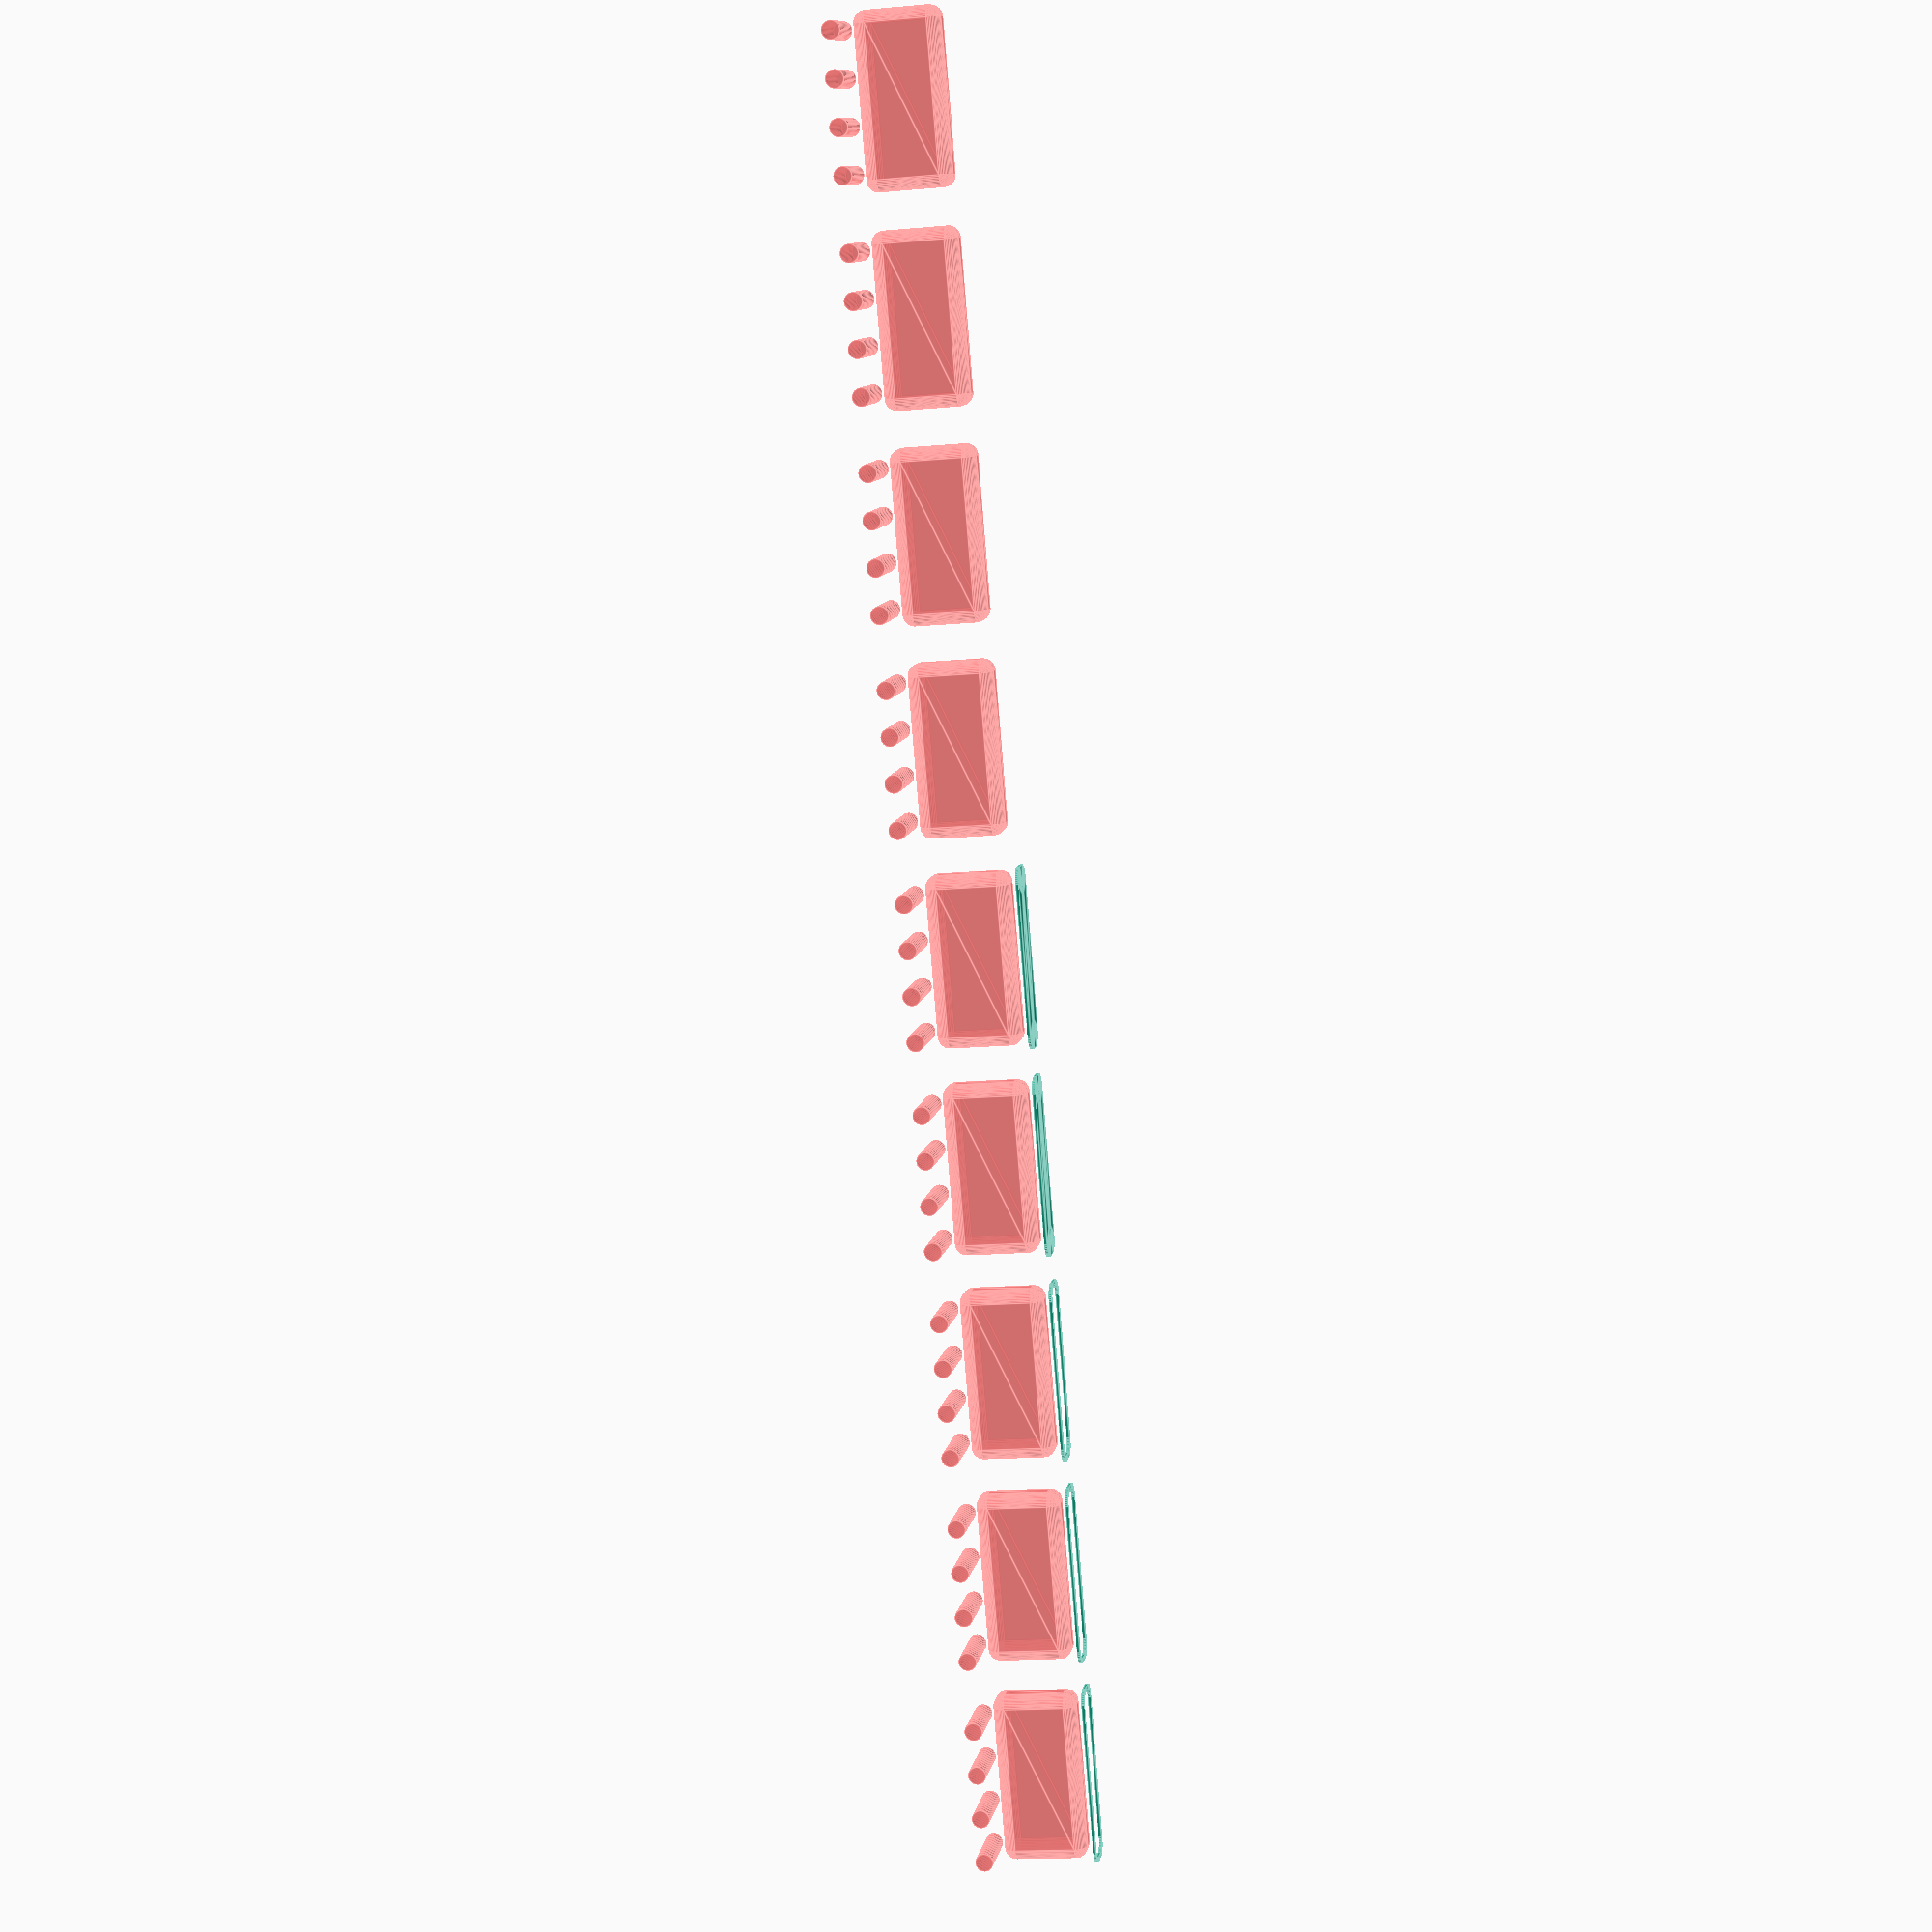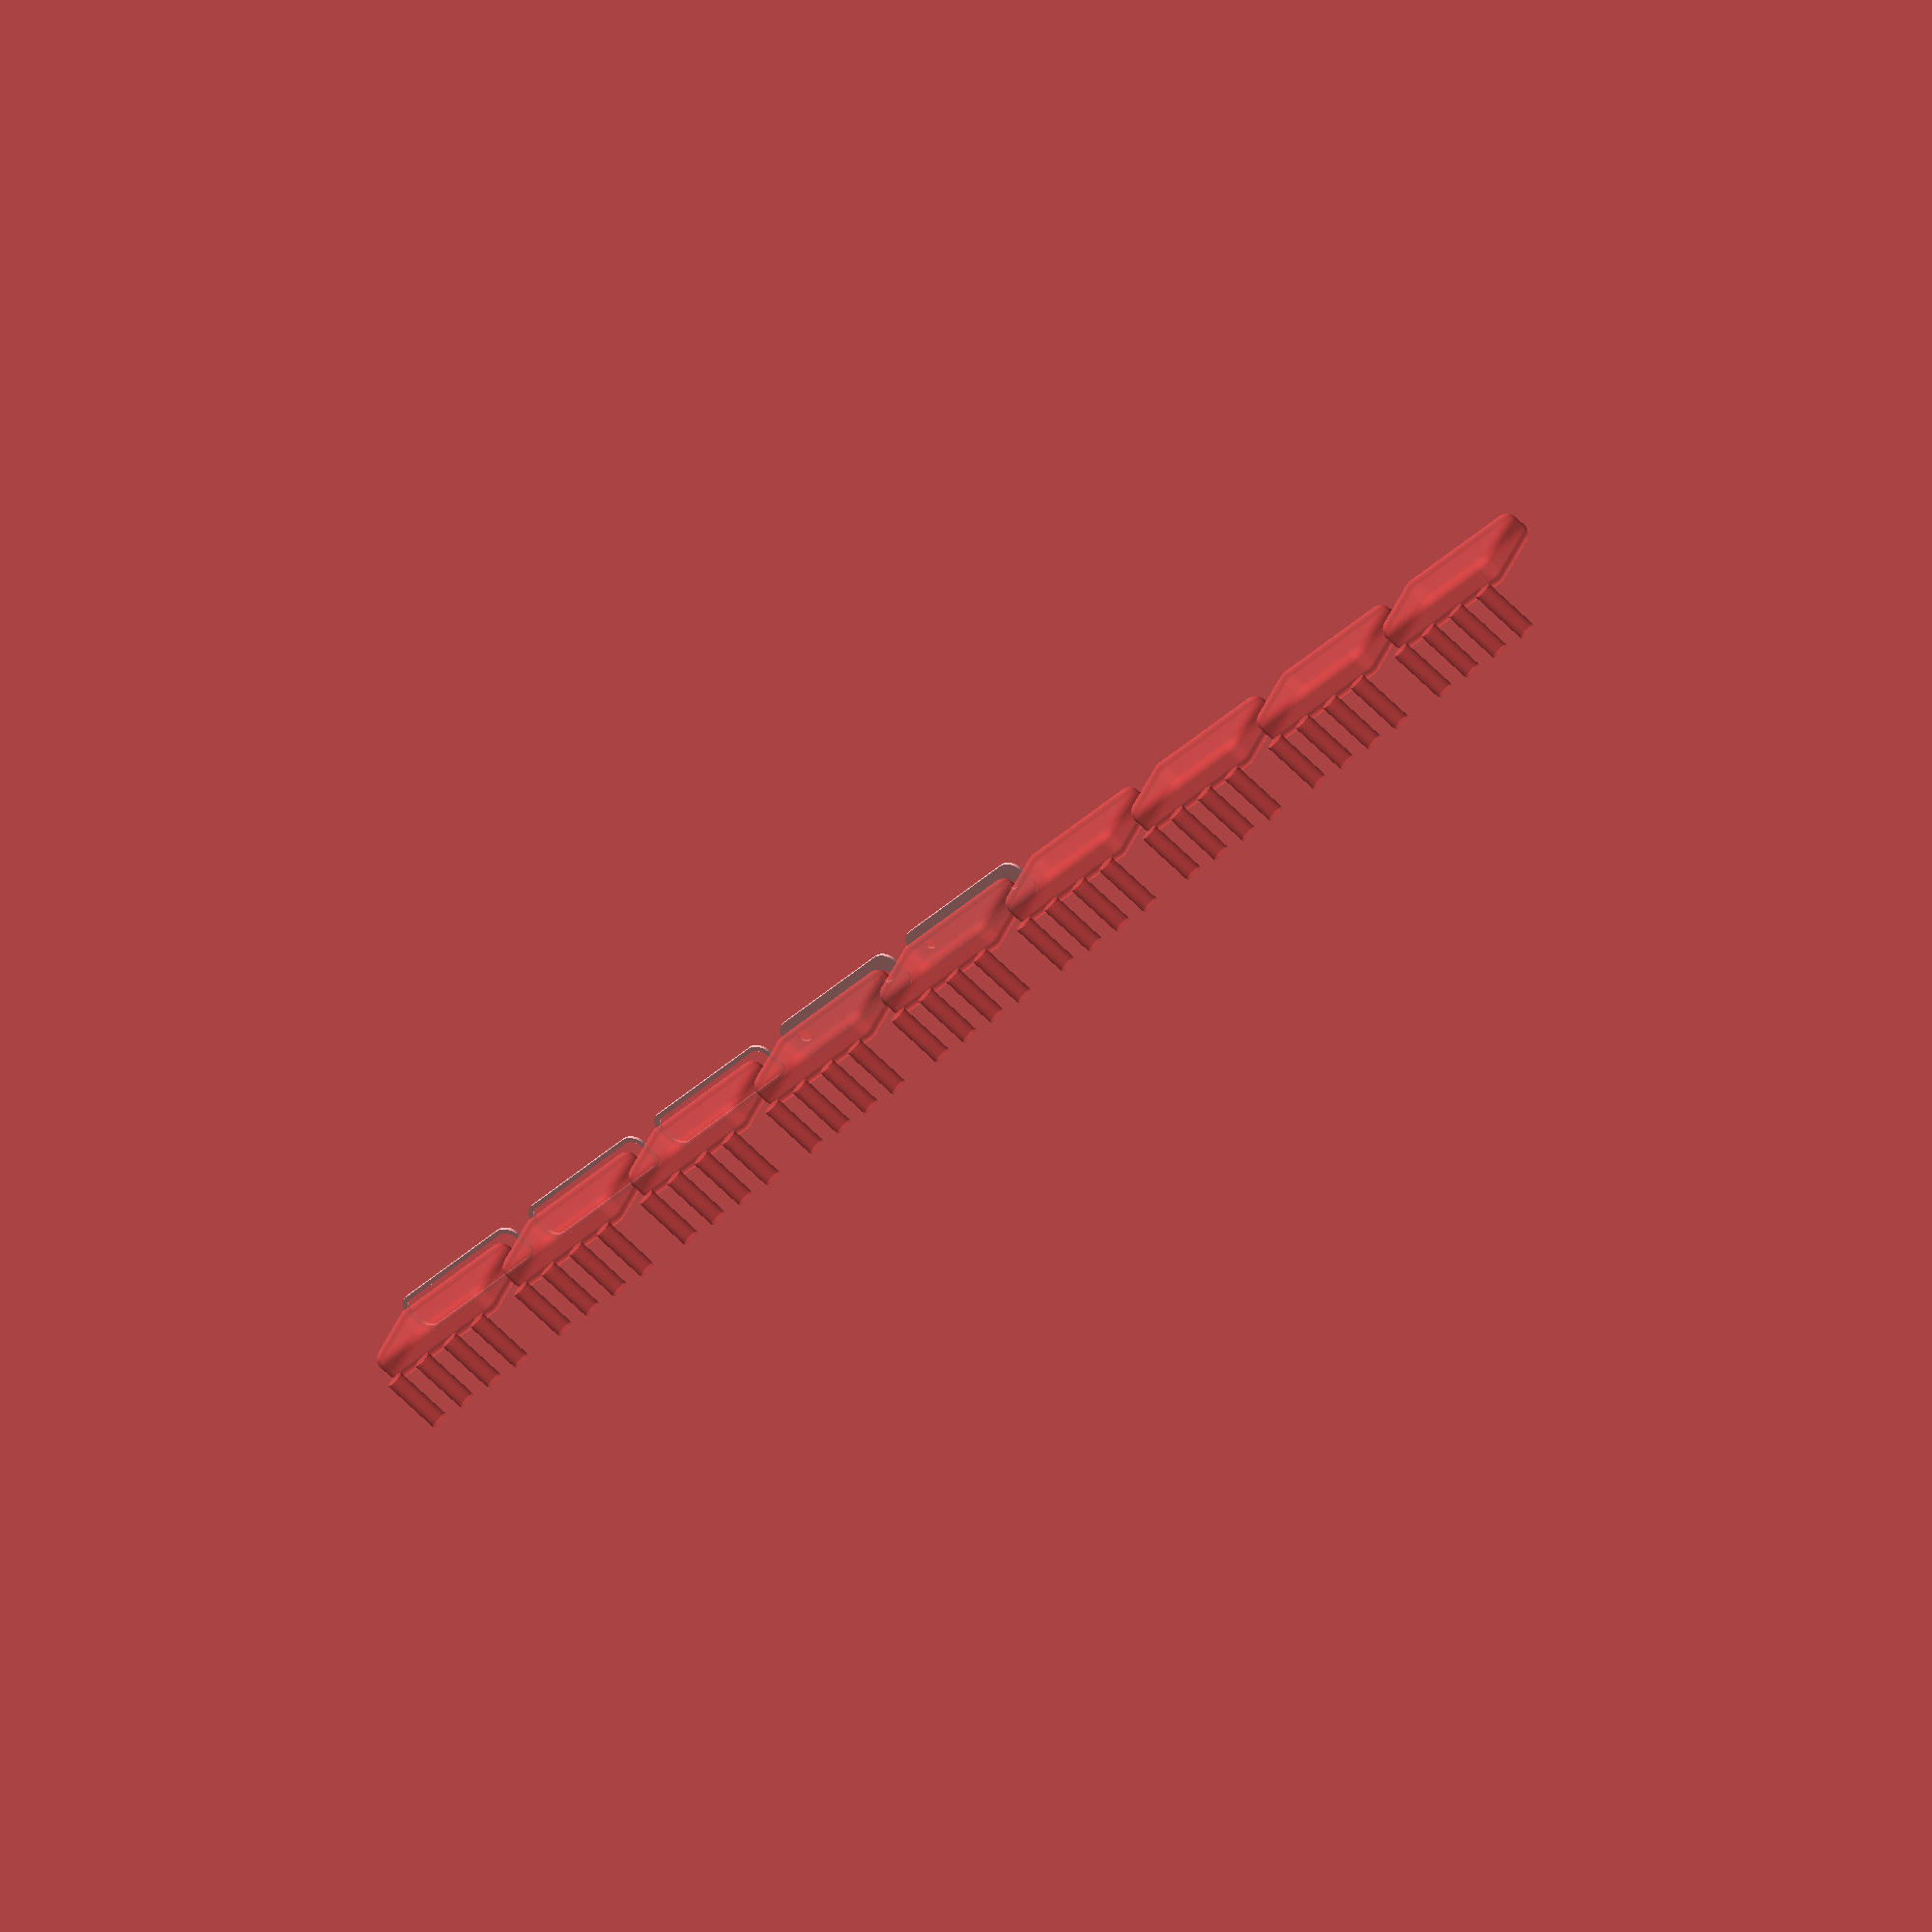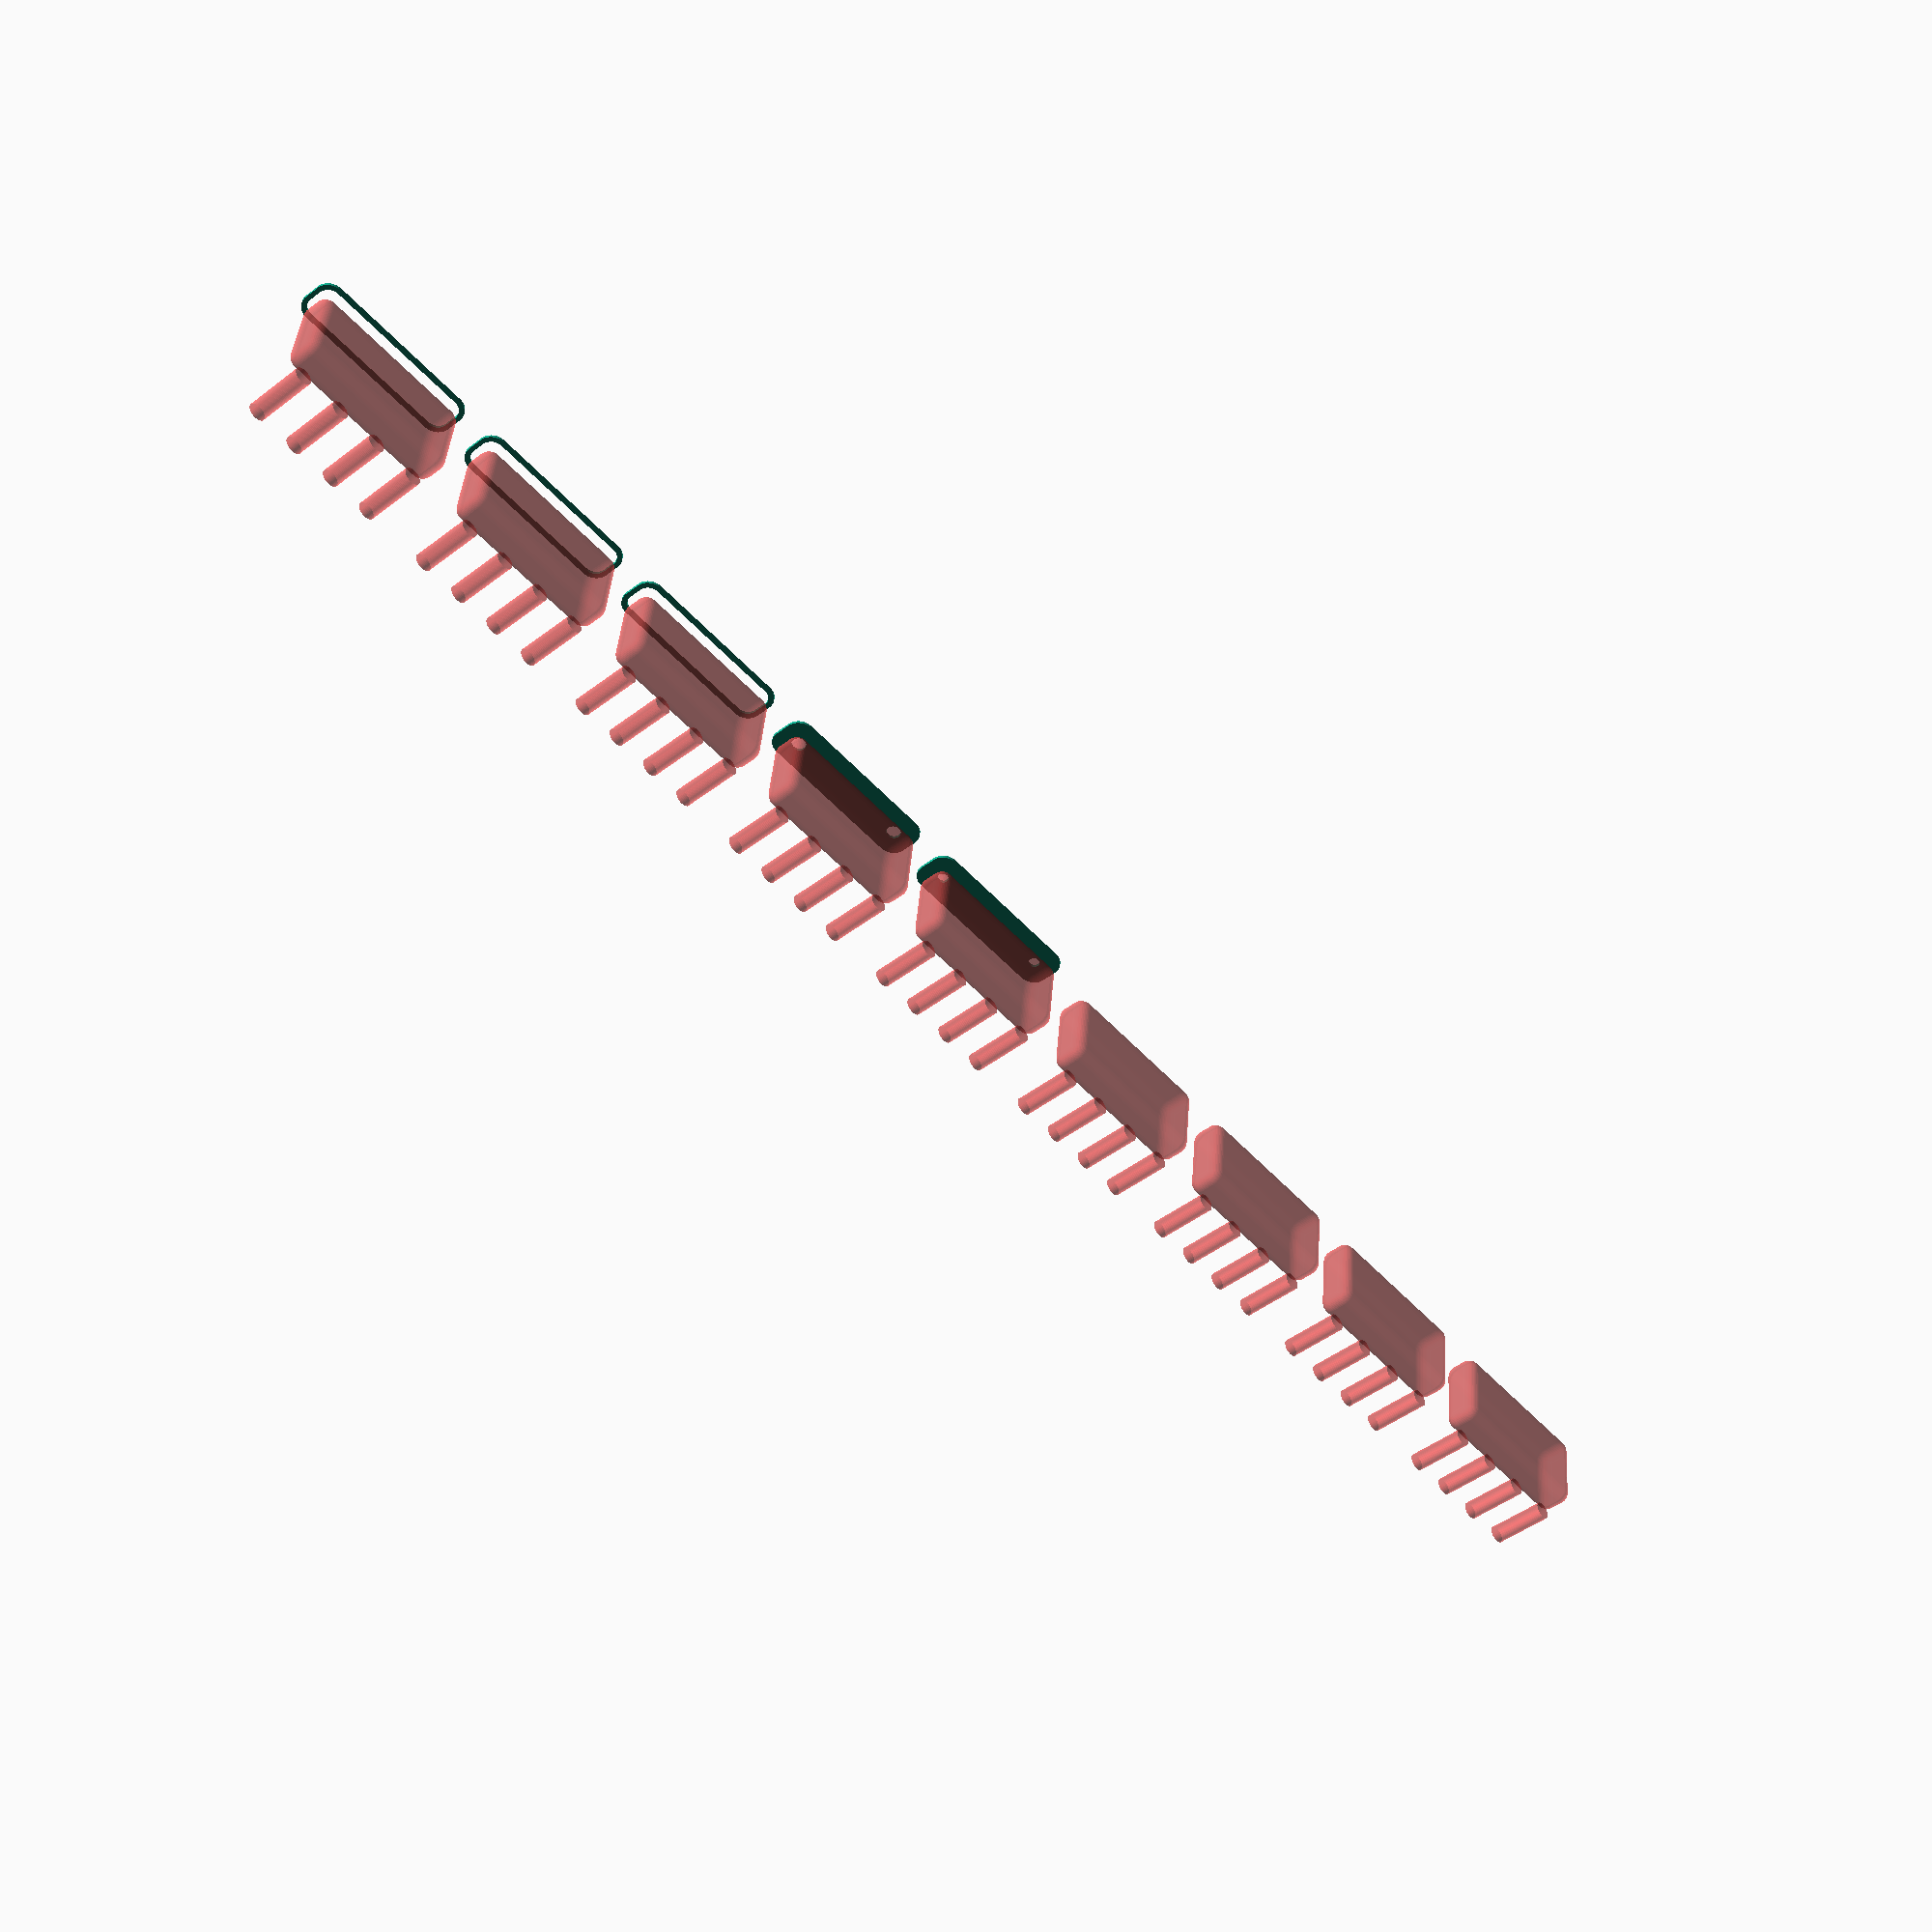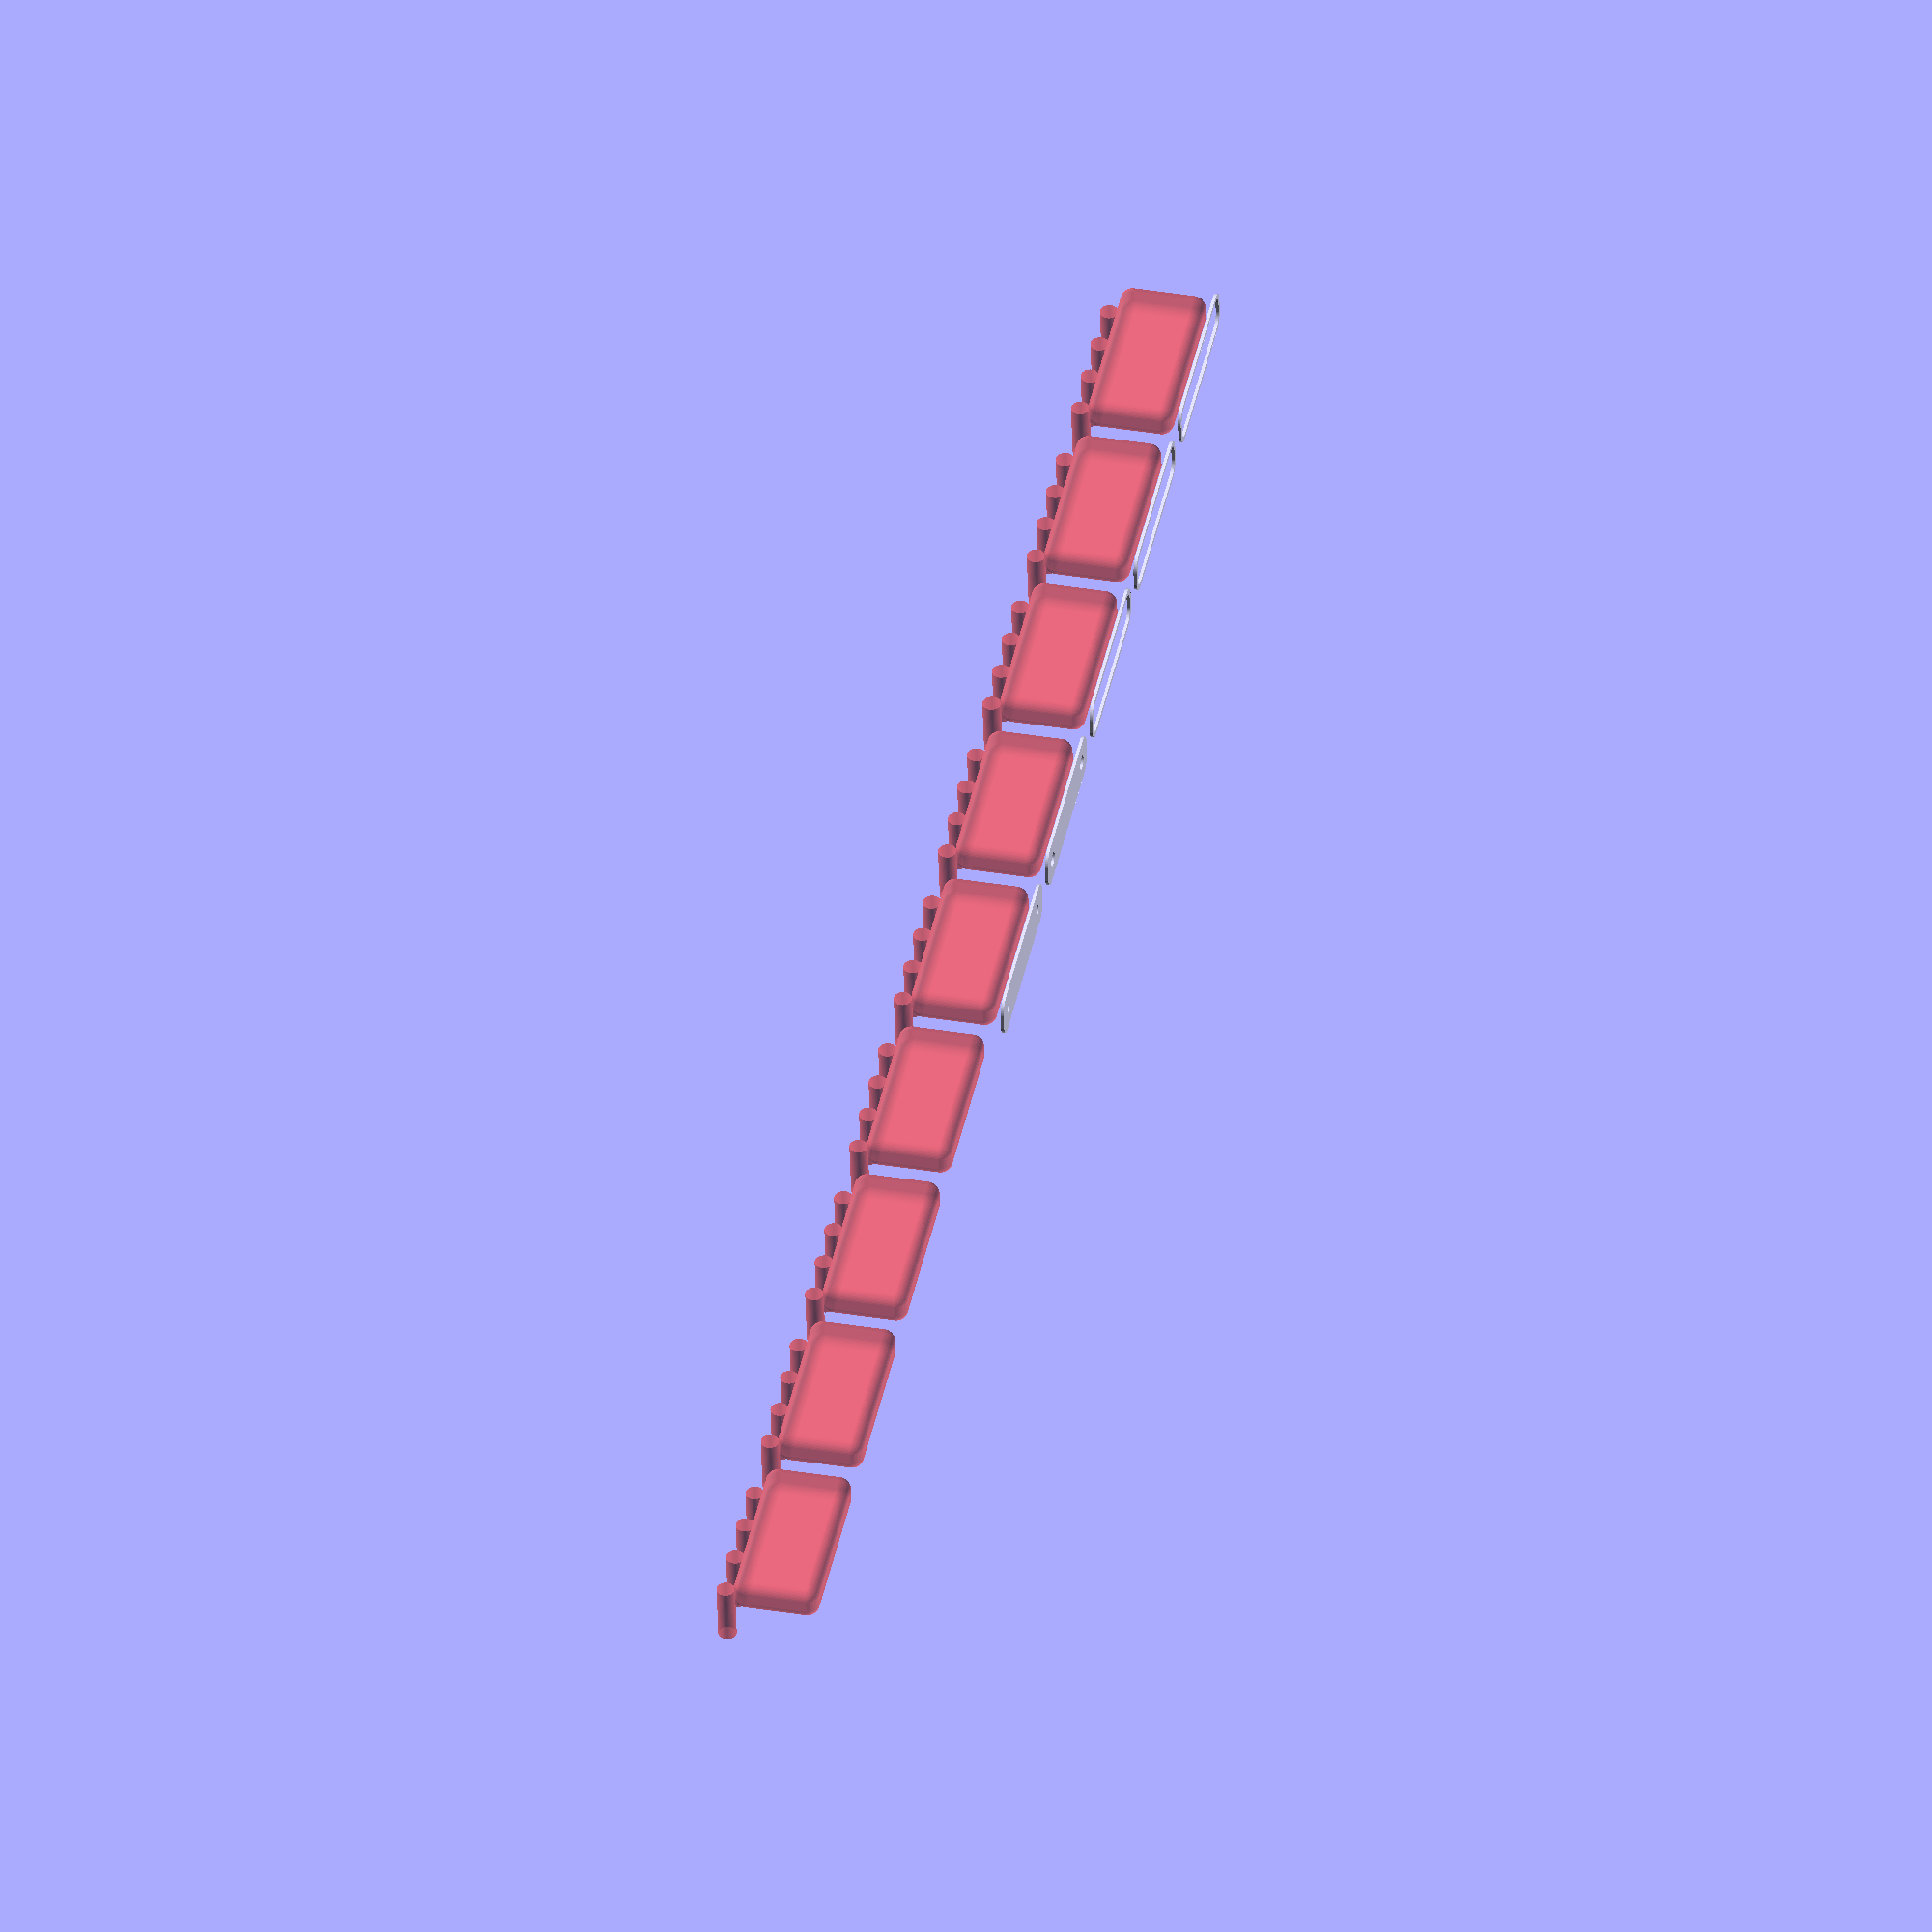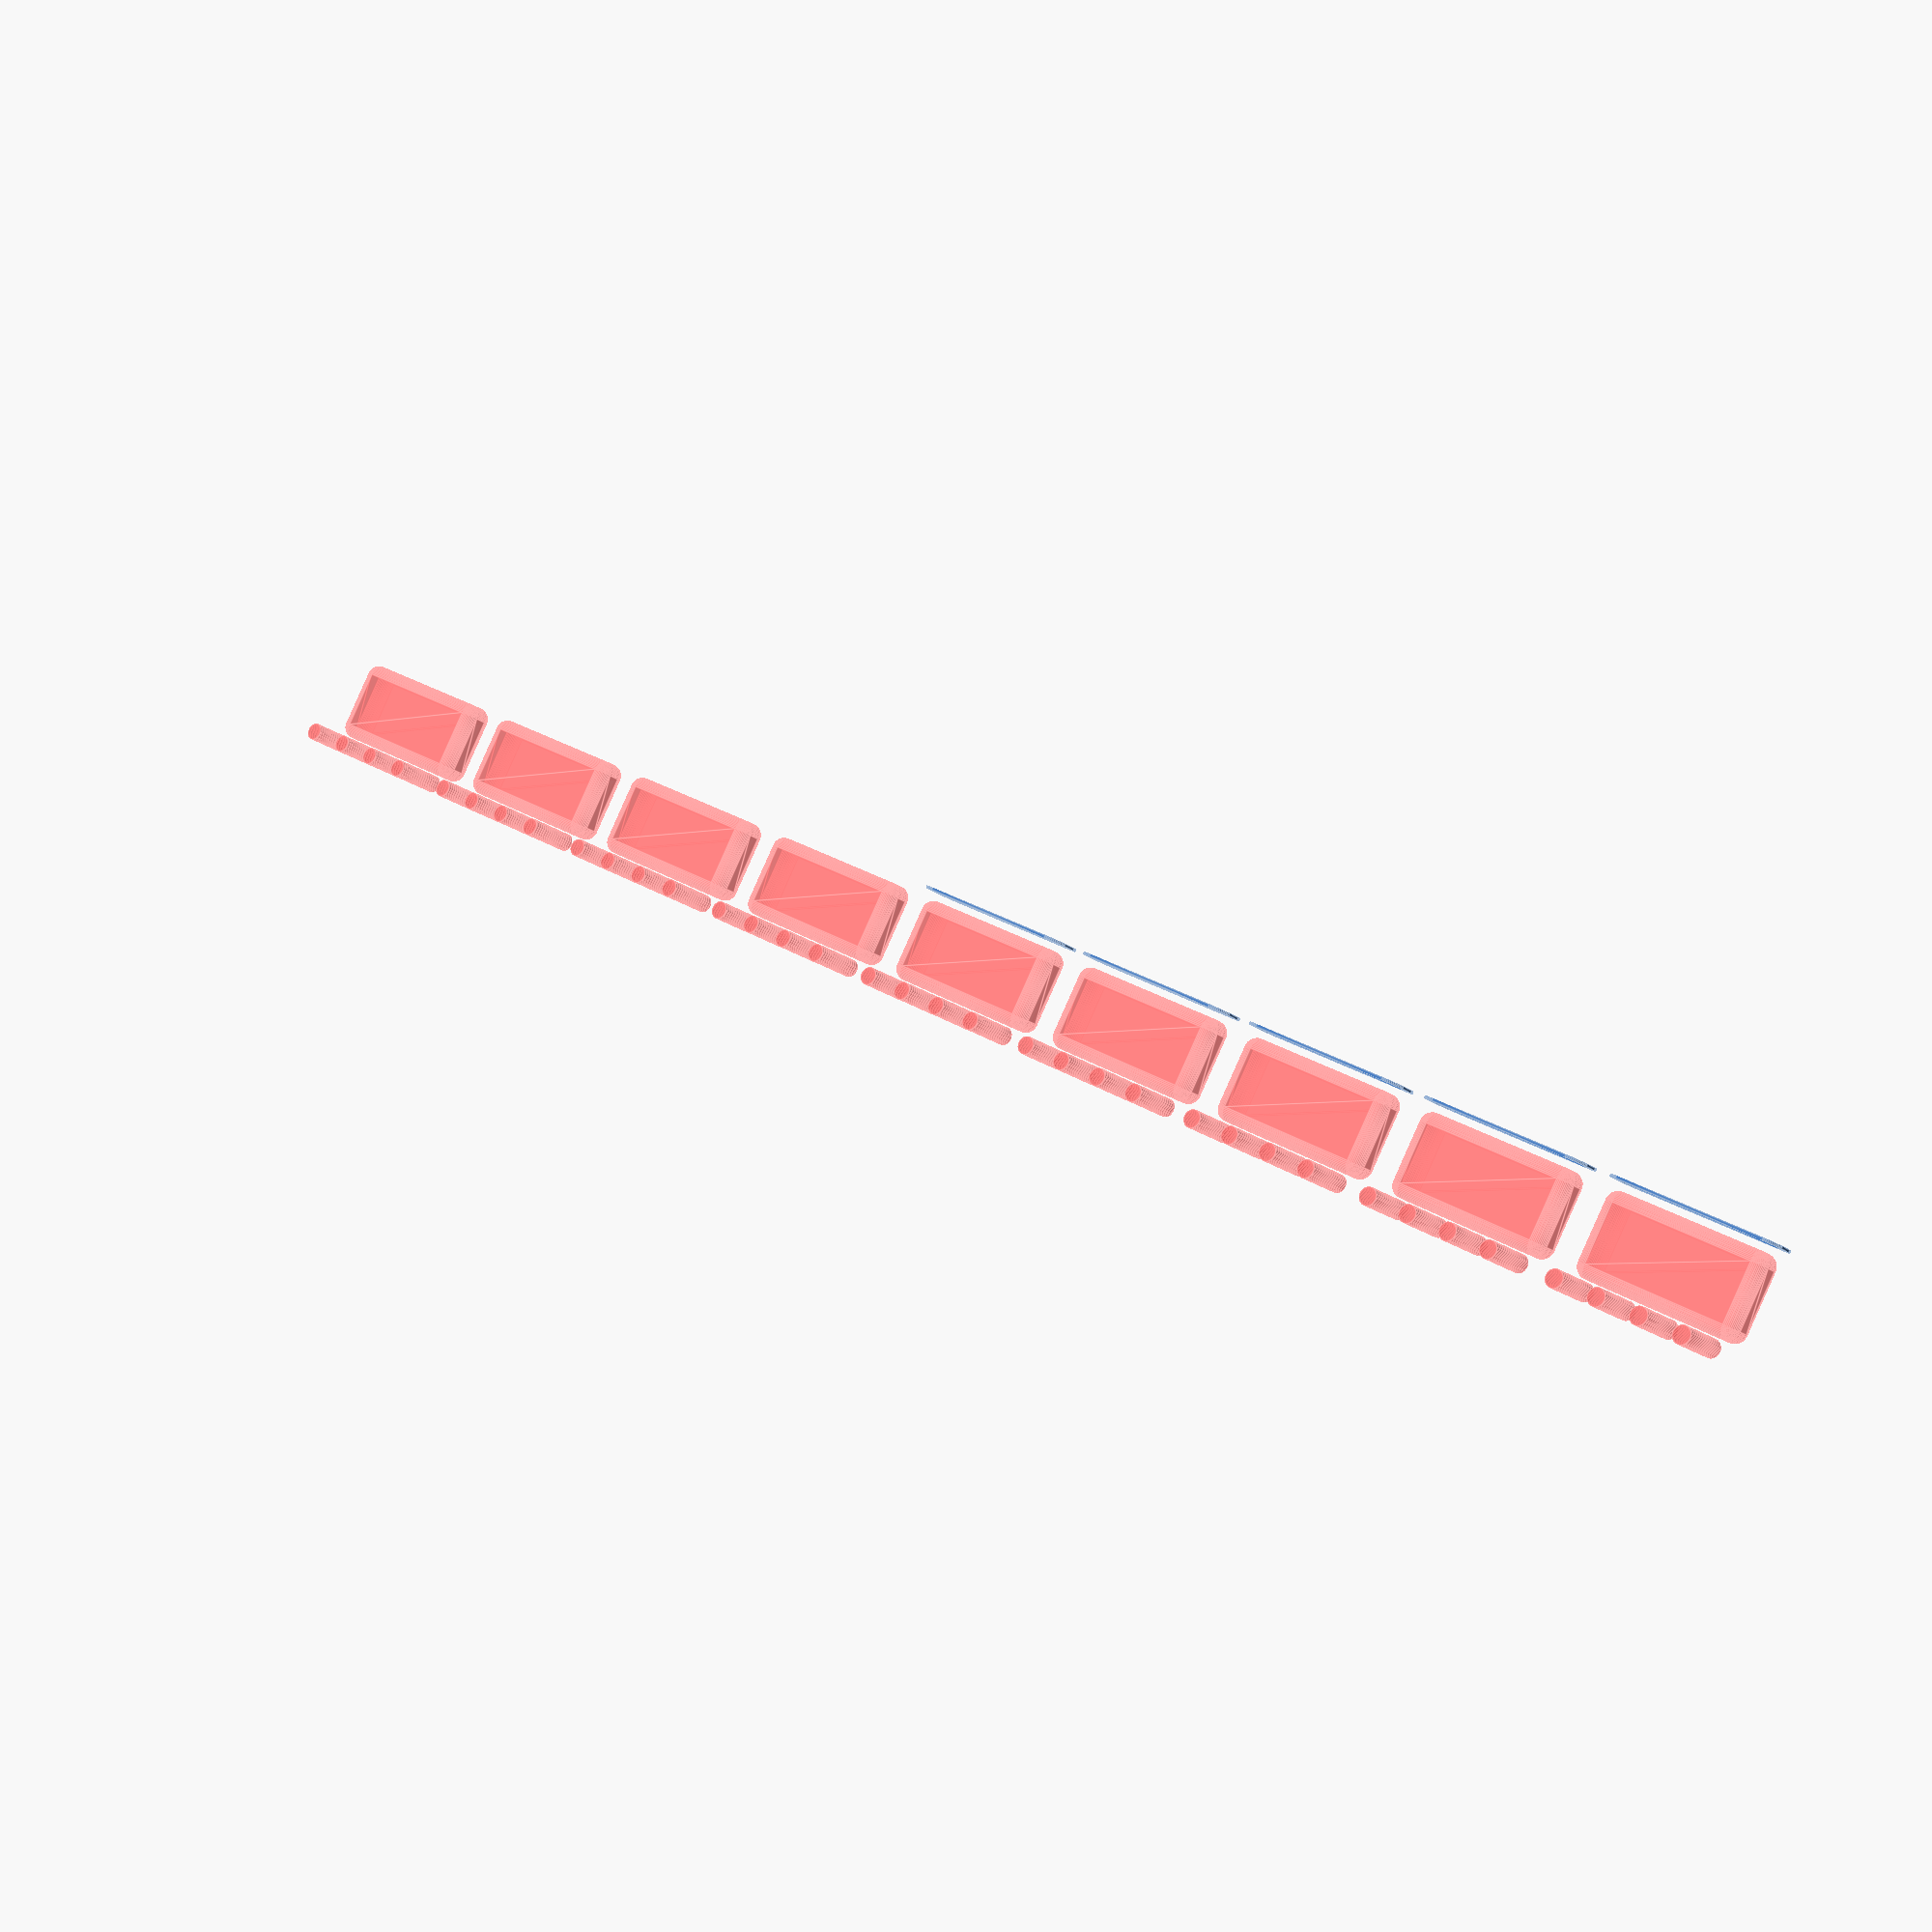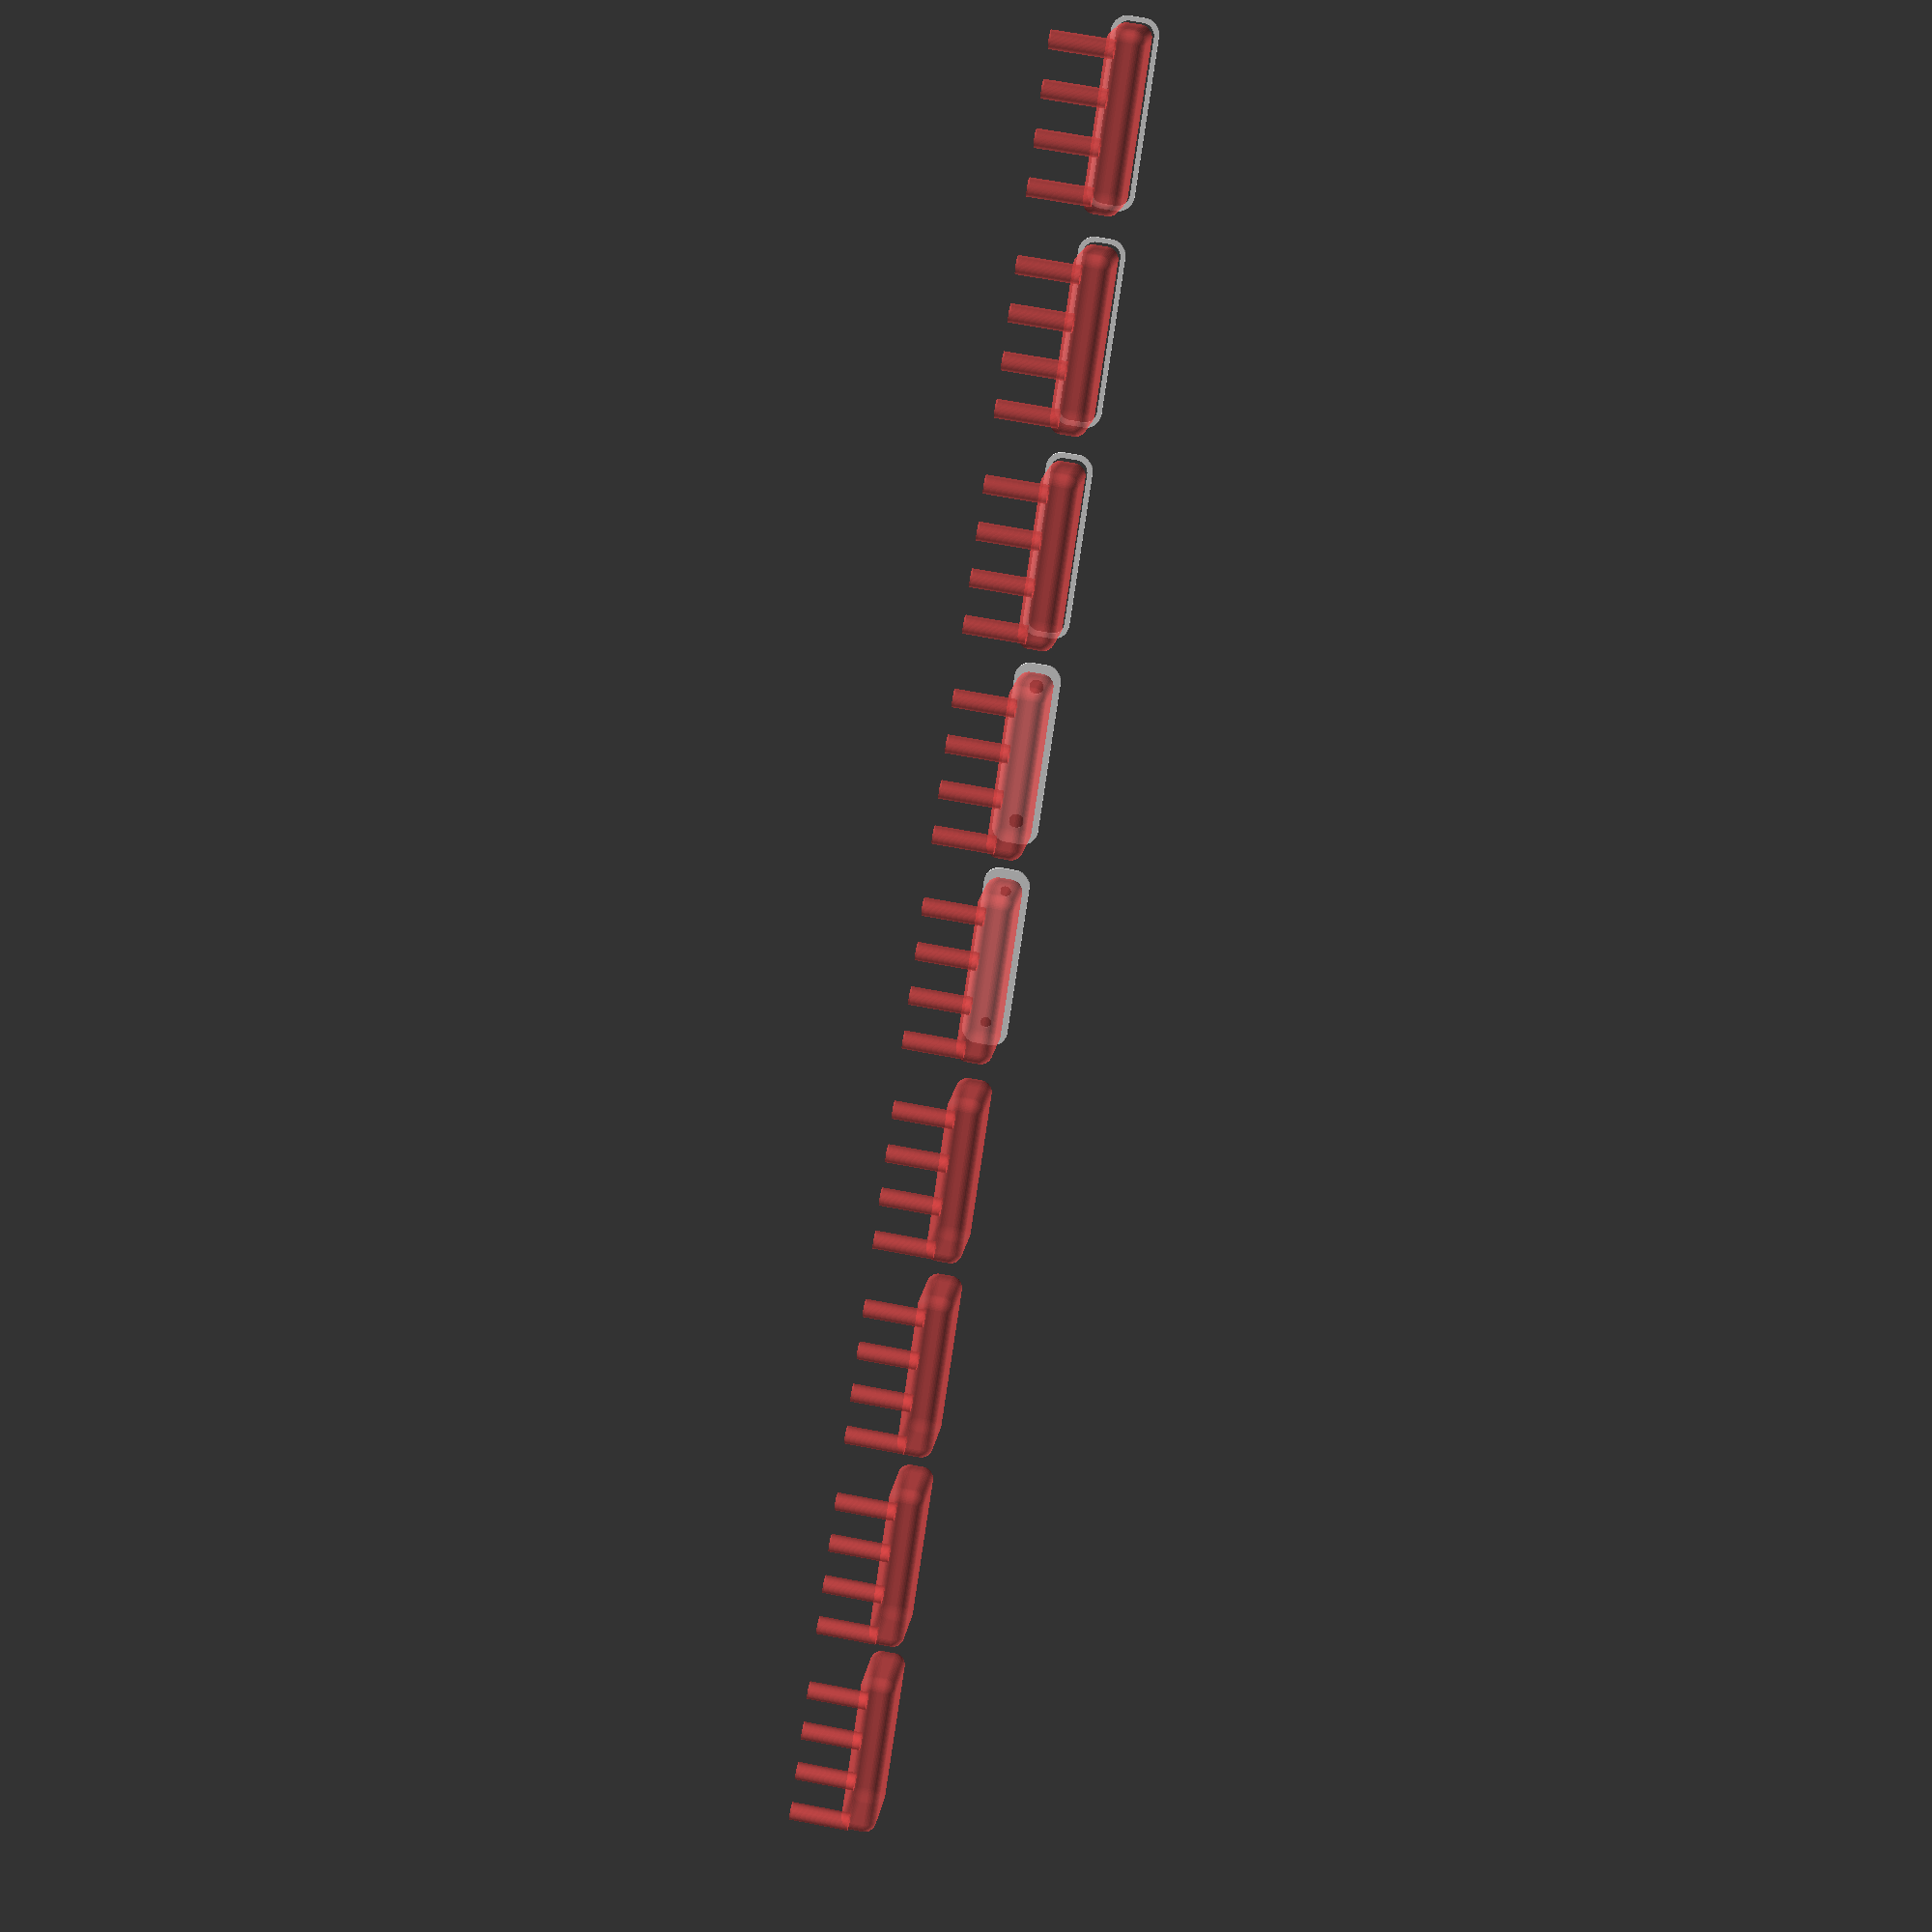
<openscad>
$fn = 50;


union() {
	translate(v = [0, 0, 0]) {
		projection() {
			intersection() {
				translate(v = [-500, -500, -12.0000000000]) {
					cube(size = [1000, 1000, 0.1000000000]);
				}
				difference() {
					union() {
						hull() {
							translate(v = [-2.5000000000, 25.0000000000, 0]) {
								cylinder(h = 27, r = 5);
							}
							translate(v = [2.5000000000, 25.0000000000, 0]) {
								cylinder(h = 27, r = 5);
							}
							translate(v = [-2.5000000000, -25.0000000000, 0]) {
								cylinder(h = 27, r = 5);
							}
							translate(v = [2.5000000000, -25.0000000000, 0]) {
								cylinder(h = 27, r = 5);
							}
						}
						translate(v = [-4.5000000000, 0, 27]) {
							rotate(a = [0, 90, 0]) {
								hull() {
									translate(v = [-10.0000000000, 25.0000000000, 0]) {
										rotate(a = [0, 90, 0]) {
											rotate(a = [0, 90, 0]) {
												cylinder(h = 3, r = 5);
											}
										}
									}
									translate(v = [10.0000000000, 25.0000000000, 0]) {
										rotate(a = [0, 90, 0]) {
											rotate(a = [0, 90, 0]) {
												cylinder(h = 3, r = 5);
											}
										}
									}
									translate(v = [-10.0000000000, -25.0000000000, 0]) {
										rotate(a = [0, 90, 0]) {
											rotate(a = [0, 90, 0]) {
												cylinder(h = 3, r = 5);
											}
										}
									}
									translate(v = [10.0000000000, -25.0000000000, 0]) {
										rotate(a = [0, 90, 0]) {
											rotate(a = [0, 90, 0]) {
												cylinder(h = 3, r = 5);
											}
										}
									}
								}
							}
						}
					}
					union() {
						translate(v = [0.0000000000, -22.5000000000, 2]) {
							rotate(a = [0, 0, 0]) {
								difference() {
									union() {
										translate(v = [0, 0, -1.7000000000]) {
											cylinder(h = 1.7000000000, r1 = 1.5000000000, r2 = 2.4000000000);
										}
										cylinder(h = 250, r = 2.4000000000);
										translate(v = [0, 0, -6.0000000000]) {
											cylinder(h = 6, r = 1.5000000000);
										}
										translate(v = [0, 0, -6.0000000000]) {
											cylinder(h = 6, r = 1.8000000000);
										}
										translate(v = [0, 0, -6.0000000000]) {
											cylinder(h = 6, r = 1.5000000000);
										}
									}
									union();
								}
							}
						}
						translate(v = [0.0000000000, -22.5000000000, 2]) {
							rotate(a = [0, 0, 0]) {
								difference() {
									union() {
										translate(v = [0, 0, -1.7000000000]) {
											cylinder(h = 1.7000000000, r1 = 1.5000000000, r2 = 2.4000000000);
										}
										cylinder(h = 250, r = 2.4000000000);
										translate(v = [0, 0, -6.0000000000]) {
											cylinder(h = 6, r = 1.5000000000);
										}
										translate(v = [0, 0, -6.0000000000]) {
											cylinder(h = 6, r = 1.8000000000);
										}
										translate(v = [0, 0, -6.0000000000]) {
											cylinder(h = 6, r = 1.5000000000);
										}
									}
									union();
								}
							}
						}
						translate(v = [0.0000000000, 22.5000000000, 2]) {
							rotate(a = [0, 0, 0]) {
								difference() {
									union() {
										translate(v = [0, 0, -1.7000000000]) {
											cylinder(h = 1.7000000000, r1 = 1.5000000000, r2 = 2.4000000000);
										}
										cylinder(h = 250, r = 2.4000000000);
										translate(v = [0, 0, -6.0000000000]) {
											cylinder(h = 6, r = 1.5000000000);
										}
										translate(v = [0, 0, -6.0000000000]) {
											cylinder(h = 6, r = 1.8000000000);
										}
										translate(v = [0, 0, -6.0000000000]) {
											cylinder(h = 6, r = 1.5000000000);
										}
									}
									union();
								}
							}
						}
						translate(v = [0.0000000000, 22.5000000000, 2]) {
							rotate(a = [0, 0, 0]) {
								difference() {
									union() {
										translate(v = [0, 0, -1.7000000000]) {
											cylinder(h = 1.7000000000, r1 = 1.5000000000, r2 = 2.4000000000);
										}
										cylinder(h = 250, r = 2.4000000000);
										translate(v = [0, 0, -6.0000000000]) {
											cylinder(h = 6, r = 1.5000000000);
										}
										translate(v = [0, 0, -6.0000000000]) {
											cylinder(h = 6, r = 1.8000000000);
										}
										translate(v = [0, 0, -6.0000000000]) {
											cylinder(h = 6, r = 1.5000000000);
										}
									}
									union();
								}
							}
						}
						translate(v = [0, 0, 3]) {
							#hull() {
								union() {
									translate(v = [-2.0000000000, 24.5000000000, 4]) {
										cylinder(h = 20, r = 4);
									}
									translate(v = [-2.0000000000, 24.5000000000, 4]) {
										sphere(r = 4);
									}
									translate(v = [-2.0000000000, 24.5000000000, 24]) {
										sphere(r = 4);
									}
								}
								union() {
									translate(v = [2.0000000000, 24.5000000000, 4]) {
										cylinder(h = 20, r = 4);
									}
									translate(v = [2.0000000000, 24.5000000000, 4]) {
										sphere(r = 4);
									}
									translate(v = [2.0000000000, 24.5000000000, 24]) {
										sphere(r = 4);
									}
								}
								union() {
									translate(v = [-2.0000000000, -24.5000000000, 4]) {
										cylinder(h = 20, r = 4);
									}
									translate(v = [-2.0000000000, -24.5000000000, 4]) {
										sphere(r = 4);
									}
									translate(v = [-2.0000000000, -24.5000000000, 24]) {
										sphere(r = 4);
									}
								}
								union() {
									translate(v = [2.0000000000, -24.5000000000, 4]) {
										cylinder(h = 20, r = 4);
									}
									translate(v = [2.0000000000, -24.5000000000, 4]) {
										sphere(r = 4);
									}
									translate(v = [2.0000000000, -24.5000000000, 24]) {
										sphere(r = 4);
									}
								}
							}
						}
						#translate(v = [-22.5000000000, -22.5000000000, 34.5000000000]) {
							rotate(a = [0, 90, 0]) {
								cylinder(h = 20, r = 3.0000000000);
							}
						}
						#translate(v = [-22.5000000000, -7.5000000000, 34.5000000000]) {
							rotate(a = [0, 90, 0]) {
								cylinder(h = 20, r = 3.0000000000);
							}
						}
						#translate(v = [-22.5000000000, 7.5000000000, 34.5000000000]) {
							rotate(a = [0, 90, 0]) {
								cylinder(h = 20, r = 3.0000000000);
							}
						}
						#translate(v = [-22.5000000000, 22.5000000000, 34.5000000000]) {
							rotate(a = [0, 90, 0]) {
								cylinder(h = 20, r = 3.0000000000);
							}
						}
					}
				}
			}
		}
	}
	translate(v = [0, 69, 0]) {
		projection() {
			intersection() {
				translate(v = [-500, -500, -9.0000000000]) {
					cube(size = [1000, 1000, 0.1000000000]);
				}
				difference() {
					union() {
						hull() {
							translate(v = [-2.5000000000, 25.0000000000, 0]) {
								cylinder(h = 27, r = 5);
							}
							translate(v = [2.5000000000, 25.0000000000, 0]) {
								cylinder(h = 27, r = 5);
							}
							translate(v = [-2.5000000000, -25.0000000000, 0]) {
								cylinder(h = 27, r = 5);
							}
							translate(v = [2.5000000000, -25.0000000000, 0]) {
								cylinder(h = 27, r = 5);
							}
						}
						translate(v = [-4.5000000000, 0, 27]) {
							rotate(a = [0, 90, 0]) {
								hull() {
									translate(v = [-10.0000000000, 25.0000000000, 0]) {
										rotate(a = [0, 90, 0]) {
											rotate(a = [0, 90, 0]) {
												cylinder(h = 3, r = 5);
											}
										}
									}
									translate(v = [10.0000000000, 25.0000000000, 0]) {
										rotate(a = [0, 90, 0]) {
											rotate(a = [0, 90, 0]) {
												cylinder(h = 3, r = 5);
											}
										}
									}
									translate(v = [-10.0000000000, -25.0000000000, 0]) {
										rotate(a = [0, 90, 0]) {
											rotate(a = [0, 90, 0]) {
												cylinder(h = 3, r = 5);
											}
										}
									}
									translate(v = [10.0000000000, -25.0000000000, 0]) {
										rotate(a = [0, 90, 0]) {
											rotate(a = [0, 90, 0]) {
												cylinder(h = 3, r = 5);
											}
										}
									}
								}
							}
						}
					}
					union() {
						translate(v = [0.0000000000, -22.5000000000, 2]) {
							rotate(a = [0, 0, 0]) {
								difference() {
									union() {
										translate(v = [0, 0, -1.7000000000]) {
											cylinder(h = 1.7000000000, r1 = 1.5000000000, r2 = 2.4000000000);
										}
										cylinder(h = 250, r = 2.4000000000);
										translate(v = [0, 0, -6.0000000000]) {
											cylinder(h = 6, r = 1.5000000000);
										}
										translate(v = [0, 0, -6.0000000000]) {
											cylinder(h = 6, r = 1.8000000000);
										}
										translate(v = [0, 0, -6.0000000000]) {
											cylinder(h = 6, r = 1.5000000000);
										}
									}
									union();
								}
							}
						}
						translate(v = [0.0000000000, -22.5000000000, 2]) {
							rotate(a = [0, 0, 0]) {
								difference() {
									union() {
										translate(v = [0, 0, -1.7000000000]) {
											cylinder(h = 1.7000000000, r1 = 1.5000000000, r2 = 2.4000000000);
										}
										cylinder(h = 250, r = 2.4000000000);
										translate(v = [0, 0, -6.0000000000]) {
											cylinder(h = 6, r = 1.5000000000);
										}
										translate(v = [0, 0, -6.0000000000]) {
											cylinder(h = 6, r = 1.8000000000);
										}
										translate(v = [0, 0, -6.0000000000]) {
											cylinder(h = 6, r = 1.5000000000);
										}
									}
									union();
								}
							}
						}
						translate(v = [0.0000000000, 22.5000000000, 2]) {
							rotate(a = [0, 0, 0]) {
								difference() {
									union() {
										translate(v = [0, 0, -1.7000000000]) {
											cylinder(h = 1.7000000000, r1 = 1.5000000000, r2 = 2.4000000000);
										}
										cylinder(h = 250, r = 2.4000000000);
										translate(v = [0, 0, -6.0000000000]) {
											cylinder(h = 6, r = 1.5000000000);
										}
										translate(v = [0, 0, -6.0000000000]) {
											cylinder(h = 6, r = 1.8000000000);
										}
										translate(v = [0, 0, -6.0000000000]) {
											cylinder(h = 6, r = 1.5000000000);
										}
									}
									union();
								}
							}
						}
						translate(v = [0.0000000000, 22.5000000000, 2]) {
							rotate(a = [0, 0, 0]) {
								difference() {
									union() {
										translate(v = [0, 0, -1.7000000000]) {
											cylinder(h = 1.7000000000, r1 = 1.5000000000, r2 = 2.4000000000);
										}
										cylinder(h = 250, r = 2.4000000000);
										translate(v = [0, 0, -6.0000000000]) {
											cylinder(h = 6, r = 1.5000000000);
										}
										translate(v = [0, 0, -6.0000000000]) {
											cylinder(h = 6, r = 1.8000000000);
										}
										translate(v = [0, 0, -6.0000000000]) {
											cylinder(h = 6, r = 1.5000000000);
										}
									}
									union();
								}
							}
						}
						translate(v = [0, 0, 3]) {
							#hull() {
								union() {
									translate(v = [-2.0000000000, 24.5000000000, 4]) {
										cylinder(h = 20, r = 4);
									}
									translate(v = [-2.0000000000, 24.5000000000, 4]) {
										sphere(r = 4);
									}
									translate(v = [-2.0000000000, 24.5000000000, 24]) {
										sphere(r = 4);
									}
								}
								union() {
									translate(v = [2.0000000000, 24.5000000000, 4]) {
										cylinder(h = 20, r = 4);
									}
									translate(v = [2.0000000000, 24.5000000000, 4]) {
										sphere(r = 4);
									}
									translate(v = [2.0000000000, 24.5000000000, 24]) {
										sphere(r = 4);
									}
								}
								union() {
									translate(v = [-2.0000000000, -24.5000000000, 4]) {
										cylinder(h = 20, r = 4);
									}
									translate(v = [-2.0000000000, -24.5000000000, 4]) {
										sphere(r = 4);
									}
									translate(v = [-2.0000000000, -24.5000000000, 24]) {
										sphere(r = 4);
									}
								}
								union() {
									translate(v = [2.0000000000, -24.5000000000, 4]) {
										cylinder(h = 20, r = 4);
									}
									translate(v = [2.0000000000, -24.5000000000, 4]) {
										sphere(r = 4);
									}
									translate(v = [2.0000000000, -24.5000000000, 24]) {
										sphere(r = 4);
									}
								}
							}
						}
						#translate(v = [-22.5000000000, -22.5000000000, 34.5000000000]) {
							rotate(a = [0, 90, 0]) {
								cylinder(h = 20, r = 3.0000000000);
							}
						}
						#translate(v = [-22.5000000000, -7.5000000000, 34.5000000000]) {
							rotate(a = [0, 90, 0]) {
								cylinder(h = 20, r = 3.0000000000);
							}
						}
						#translate(v = [-22.5000000000, 7.5000000000, 34.5000000000]) {
							rotate(a = [0, 90, 0]) {
								cylinder(h = 20, r = 3.0000000000);
							}
						}
						#translate(v = [-22.5000000000, 22.5000000000, 34.5000000000]) {
							rotate(a = [0, 90, 0]) {
								cylinder(h = 20, r = 3.0000000000);
							}
						}
					}
				}
			}
		}
	}
	translate(v = [0, 138, 0]) {
		projection() {
			intersection() {
				translate(v = [-500, -500, -6.0000000000]) {
					cube(size = [1000, 1000, 0.1000000000]);
				}
				difference() {
					union() {
						hull() {
							translate(v = [-2.5000000000, 25.0000000000, 0]) {
								cylinder(h = 27, r = 5);
							}
							translate(v = [2.5000000000, 25.0000000000, 0]) {
								cylinder(h = 27, r = 5);
							}
							translate(v = [-2.5000000000, -25.0000000000, 0]) {
								cylinder(h = 27, r = 5);
							}
							translate(v = [2.5000000000, -25.0000000000, 0]) {
								cylinder(h = 27, r = 5);
							}
						}
						translate(v = [-4.5000000000, 0, 27]) {
							rotate(a = [0, 90, 0]) {
								hull() {
									translate(v = [-10.0000000000, 25.0000000000, 0]) {
										rotate(a = [0, 90, 0]) {
											rotate(a = [0, 90, 0]) {
												cylinder(h = 3, r = 5);
											}
										}
									}
									translate(v = [10.0000000000, 25.0000000000, 0]) {
										rotate(a = [0, 90, 0]) {
											rotate(a = [0, 90, 0]) {
												cylinder(h = 3, r = 5);
											}
										}
									}
									translate(v = [-10.0000000000, -25.0000000000, 0]) {
										rotate(a = [0, 90, 0]) {
											rotate(a = [0, 90, 0]) {
												cylinder(h = 3, r = 5);
											}
										}
									}
									translate(v = [10.0000000000, -25.0000000000, 0]) {
										rotate(a = [0, 90, 0]) {
											rotate(a = [0, 90, 0]) {
												cylinder(h = 3, r = 5);
											}
										}
									}
								}
							}
						}
					}
					union() {
						translate(v = [0.0000000000, -22.5000000000, 2]) {
							rotate(a = [0, 0, 0]) {
								difference() {
									union() {
										translate(v = [0, 0, -1.7000000000]) {
											cylinder(h = 1.7000000000, r1 = 1.5000000000, r2 = 2.4000000000);
										}
										cylinder(h = 250, r = 2.4000000000);
										translate(v = [0, 0, -6.0000000000]) {
											cylinder(h = 6, r = 1.5000000000);
										}
										translate(v = [0, 0, -6.0000000000]) {
											cylinder(h = 6, r = 1.8000000000);
										}
										translate(v = [0, 0, -6.0000000000]) {
											cylinder(h = 6, r = 1.5000000000);
										}
									}
									union();
								}
							}
						}
						translate(v = [0.0000000000, -22.5000000000, 2]) {
							rotate(a = [0, 0, 0]) {
								difference() {
									union() {
										translate(v = [0, 0, -1.7000000000]) {
											cylinder(h = 1.7000000000, r1 = 1.5000000000, r2 = 2.4000000000);
										}
										cylinder(h = 250, r = 2.4000000000);
										translate(v = [0, 0, -6.0000000000]) {
											cylinder(h = 6, r = 1.5000000000);
										}
										translate(v = [0, 0, -6.0000000000]) {
											cylinder(h = 6, r = 1.8000000000);
										}
										translate(v = [0, 0, -6.0000000000]) {
											cylinder(h = 6, r = 1.5000000000);
										}
									}
									union();
								}
							}
						}
						translate(v = [0.0000000000, 22.5000000000, 2]) {
							rotate(a = [0, 0, 0]) {
								difference() {
									union() {
										translate(v = [0, 0, -1.7000000000]) {
											cylinder(h = 1.7000000000, r1 = 1.5000000000, r2 = 2.4000000000);
										}
										cylinder(h = 250, r = 2.4000000000);
										translate(v = [0, 0, -6.0000000000]) {
											cylinder(h = 6, r = 1.5000000000);
										}
										translate(v = [0, 0, -6.0000000000]) {
											cylinder(h = 6, r = 1.8000000000);
										}
										translate(v = [0, 0, -6.0000000000]) {
											cylinder(h = 6, r = 1.5000000000);
										}
									}
									union();
								}
							}
						}
						translate(v = [0.0000000000, 22.5000000000, 2]) {
							rotate(a = [0, 0, 0]) {
								difference() {
									union() {
										translate(v = [0, 0, -1.7000000000]) {
											cylinder(h = 1.7000000000, r1 = 1.5000000000, r2 = 2.4000000000);
										}
										cylinder(h = 250, r = 2.4000000000);
										translate(v = [0, 0, -6.0000000000]) {
											cylinder(h = 6, r = 1.5000000000);
										}
										translate(v = [0, 0, -6.0000000000]) {
											cylinder(h = 6, r = 1.8000000000);
										}
										translate(v = [0, 0, -6.0000000000]) {
											cylinder(h = 6, r = 1.5000000000);
										}
									}
									union();
								}
							}
						}
						translate(v = [0, 0, 3]) {
							#hull() {
								union() {
									translate(v = [-2.0000000000, 24.5000000000, 4]) {
										cylinder(h = 20, r = 4);
									}
									translate(v = [-2.0000000000, 24.5000000000, 4]) {
										sphere(r = 4);
									}
									translate(v = [-2.0000000000, 24.5000000000, 24]) {
										sphere(r = 4);
									}
								}
								union() {
									translate(v = [2.0000000000, 24.5000000000, 4]) {
										cylinder(h = 20, r = 4);
									}
									translate(v = [2.0000000000, 24.5000000000, 4]) {
										sphere(r = 4);
									}
									translate(v = [2.0000000000, 24.5000000000, 24]) {
										sphere(r = 4);
									}
								}
								union() {
									translate(v = [-2.0000000000, -24.5000000000, 4]) {
										cylinder(h = 20, r = 4);
									}
									translate(v = [-2.0000000000, -24.5000000000, 4]) {
										sphere(r = 4);
									}
									translate(v = [-2.0000000000, -24.5000000000, 24]) {
										sphere(r = 4);
									}
								}
								union() {
									translate(v = [2.0000000000, -24.5000000000, 4]) {
										cylinder(h = 20, r = 4);
									}
									translate(v = [2.0000000000, -24.5000000000, 4]) {
										sphere(r = 4);
									}
									translate(v = [2.0000000000, -24.5000000000, 24]) {
										sphere(r = 4);
									}
								}
							}
						}
						#translate(v = [-22.5000000000, -22.5000000000, 34.5000000000]) {
							rotate(a = [0, 90, 0]) {
								cylinder(h = 20, r = 3.0000000000);
							}
						}
						#translate(v = [-22.5000000000, -7.5000000000, 34.5000000000]) {
							rotate(a = [0, 90, 0]) {
								cylinder(h = 20, r = 3.0000000000);
							}
						}
						#translate(v = [-22.5000000000, 7.5000000000, 34.5000000000]) {
							rotate(a = [0, 90, 0]) {
								cylinder(h = 20, r = 3.0000000000);
							}
						}
						#translate(v = [-22.5000000000, 22.5000000000, 34.5000000000]) {
							rotate(a = [0, 90, 0]) {
								cylinder(h = 20, r = 3.0000000000);
							}
						}
					}
				}
			}
		}
	}
	translate(v = [0, 207, 0]) {
		projection() {
			intersection() {
				translate(v = [-500, -500, -3.0000000000]) {
					cube(size = [1000, 1000, 0.1000000000]);
				}
				difference() {
					union() {
						hull() {
							translate(v = [-2.5000000000, 25.0000000000, 0]) {
								cylinder(h = 27, r = 5);
							}
							translate(v = [2.5000000000, 25.0000000000, 0]) {
								cylinder(h = 27, r = 5);
							}
							translate(v = [-2.5000000000, -25.0000000000, 0]) {
								cylinder(h = 27, r = 5);
							}
							translate(v = [2.5000000000, -25.0000000000, 0]) {
								cylinder(h = 27, r = 5);
							}
						}
						translate(v = [-4.5000000000, 0, 27]) {
							rotate(a = [0, 90, 0]) {
								hull() {
									translate(v = [-10.0000000000, 25.0000000000, 0]) {
										rotate(a = [0, 90, 0]) {
											rotate(a = [0, 90, 0]) {
												cylinder(h = 3, r = 5);
											}
										}
									}
									translate(v = [10.0000000000, 25.0000000000, 0]) {
										rotate(a = [0, 90, 0]) {
											rotate(a = [0, 90, 0]) {
												cylinder(h = 3, r = 5);
											}
										}
									}
									translate(v = [-10.0000000000, -25.0000000000, 0]) {
										rotate(a = [0, 90, 0]) {
											rotate(a = [0, 90, 0]) {
												cylinder(h = 3, r = 5);
											}
										}
									}
									translate(v = [10.0000000000, -25.0000000000, 0]) {
										rotate(a = [0, 90, 0]) {
											rotate(a = [0, 90, 0]) {
												cylinder(h = 3, r = 5);
											}
										}
									}
								}
							}
						}
					}
					union() {
						translate(v = [0.0000000000, -22.5000000000, 2]) {
							rotate(a = [0, 0, 0]) {
								difference() {
									union() {
										translate(v = [0, 0, -1.7000000000]) {
											cylinder(h = 1.7000000000, r1 = 1.5000000000, r2 = 2.4000000000);
										}
										cylinder(h = 250, r = 2.4000000000);
										translate(v = [0, 0, -6.0000000000]) {
											cylinder(h = 6, r = 1.5000000000);
										}
										translate(v = [0, 0, -6.0000000000]) {
											cylinder(h = 6, r = 1.8000000000);
										}
										translate(v = [0, 0, -6.0000000000]) {
											cylinder(h = 6, r = 1.5000000000);
										}
									}
									union();
								}
							}
						}
						translate(v = [0.0000000000, -22.5000000000, 2]) {
							rotate(a = [0, 0, 0]) {
								difference() {
									union() {
										translate(v = [0, 0, -1.7000000000]) {
											cylinder(h = 1.7000000000, r1 = 1.5000000000, r2 = 2.4000000000);
										}
										cylinder(h = 250, r = 2.4000000000);
										translate(v = [0, 0, -6.0000000000]) {
											cylinder(h = 6, r = 1.5000000000);
										}
										translate(v = [0, 0, -6.0000000000]) {
											cylinder(h = 6, r = 1.8000000000);
										}
										translate(v = [0, 0, -6.0000000000]) {
											cylinder(h = 6, r = 1.5000000000);
										}
									}
									union();
								}
							}
						}
						translate(v = [0.0000000000, 22.5000000000, 2]) {
							rotate(a = [0, 0, 0]) {
								difference() {
									union() {
										translate(v = [0, 0, -1.7000000000]) {
											cylinder(h = 1.7000000000, r1 = 1.5000000000, r2 = 2.4000000000);
										}
										cylinder(h = 250, r = 2.4000000000);
										translate(v = [0, 0, -6.0000000000]) {
											cylinder(h = 6, r = 1.5000000000);
										}
										translate(v = [0, 0, -6.0000000000]) {
											cylinder(h = 6, r = 1.8000000000);
										}
										translate(v = [0, 0, -6.0000000000]) {
											cylinder(h = 6, r = 1.5000000000);
										}
									}
									union();
								}
							}
						}
						translate(v = [0.0000000000, 22.5000000000, 2]) {
							rotate(a = [0, 0, 0]) {
								difference() {
									union() {
										translate(v = [0, 0, -1.7000000000]) {
											cylinder(h = 1.7000000000, r1 = 1.5000000000, r2 = 2.4000000000);
										}
										cylinder(h = 250, r = 2.4000000000);
										translate(v = [0, 0, -6.0000000000]) {
											cylinder(h = 6, r = 1.5000000000);
										}
										translate(v = [0, 0, -6.0000000000]) {
											cylinder(h = 6, r = 1.8000000000);
										}
										translate(v = [0, 0, -6.0000000000]) {
											cylinder(h = 6, r = 1.5000000000);
										}
									}
									union();
								}
							}
						}
						translate(v = [0, 0, 3]) {
							#hull() {
								union() {
									translate(v = [-2.0000000000, 24.5000000000, 4]) {
										cylinder(h = 20, r = 4);
									}
									translate(v = [-2.0000000000, 24.5000000000, 4]) {
										sphere(r = 4);
									}
									translate(v = [-2.0000000000, 24.5000000000, 24]) {
										sphere(r = 4);
									}
								}
								union() {
									translate(v = [2.0000000000, 24.5000000000, 4]) {
										cylinder(h = 20, r = 4);
									}
									translate(v = [2.0000000000, 24.5000000000, 4]) {
										sphere(r = 4);
									}
									translate(v = [2.0000000000, 24.5000000000, 24]) {
										sphere(r = 4);
									}
								}
								union() {
									translate(v = [-2.0000000000, -24.5000000000, 4]) {
										cylinder(h = 20, r = 4);
									}
									translate(v = [-2.0000000000, -24.5000000000, 4]) {
										sphere(r = 4);
									}
									translate(v = [-2.0000000000, -24.5000000000, 24]) {
										sphere(r = 4);
									}
								}
								union() {
									translate(v = [2.0000000000, -24.5000000000, 4]) {
										cylinder(h = 20, r = 4);
									}
									translate(v = [2.0000000000, -24.5000000000, 4]) {
										sphere(r = 4);
									}
									translate(v = [2.0000000000, -24.5000000000, 24]) {
										sphere(r = 4);
									}
								}
							}
						}
						#translate(v = [-22.5000000000, -22.5000000000, 34.5000000000]) {
							rotate(a = [0, 90, 0]) {
								cylinder(h = 20, r = 3.0000000000);
							}
						}
						#translate(v = [-22.5000000000, -7.5000000000, 34.5000000000]) {
							rotate(a = [0, 90, 0]) {
								cylinder(h = 20, r = 3.0000000000);
							}
						}
						#translate(v = [-22.5000000000, 7.5000000000, 34.5000000000]) {
							rotate(a = [0, 90, 0]) {
								cylinder(h = 20, r = 3.0000000000);
							}
						}
						#translate(v = [-22.5000000000, 22.5000000000, 34.5000000000]) {
							rotate(a = [0, 90, 0]) {
								cylinder(h = 20, r = 3.0000000000);
							}
						}
					}
				}
			}
		}
	}
	translate(v = [0, 276, 0]) {
		projection() {
			intersection() {
				translate(v = [-500, -500, 0.0000000000]) {
					cube(size = [1000, 1000, 0.1000000000]);
				}
				difference() {
					union() {
						hull() {
							translate(v = [-2.5000000000, 25.0000000000, 0]) {
								cylinder(h = 27, r = 5);
							}
							translate(v = [2.5000000000, 25.0000000000, 0]) {
								cylinder(h = 27, r = 5);
							}
							translate(v = [-2.5000000000, -25.0000000000, 0]) {
								cylinder(h = 27, r = 5);
							}
							translate(v = [2.5000000000, -25.0000000000, 0]) {
								cylinder(h = 27, r = 5);
							}
						}
						translate(v = [-4.5000000000, 0, 27]) {
							rotate(a = [0, 90, 0]) {
								hull() {
									translate(v = [-10.0000000000, 25.0000000000, 0]) {
										rotate(a = [0, 90, 0]) {
											rotate(a = [0, 90, 0]) {
												cylinder(h = 3, r = 5);
											}
										}
									}
									translate(v = [10.0000000000, 25.0000000000, 0]) {
										rotate(a = [0, 90, 0]) {
											rotate(a = [0, 90, 0]) {
												cylinder(h = 3, r = 5);
											}
										}
									}
									translate(v = [-10.0000000000, -25.0000000000, 0]) {
										rotate(a = [0, 90, 0]) {
											rotate(a = [0, 90, 0]) {
												cylinder(h = 3, r = 5);
											}
										}
									}
									translate(v = [10.0000000000, -25.0000000000, 0]) {
										rotate(a = [0, 90, 0]) {
											rotate(a = [0, 90, 0]) {
												cylinder(h = 3, r = 5);
											}
										}
									}
								}
							}
						}
					}
					union() {
						translate(v = [0.0000000000, -22.5000000000, 2]) {
							rotate(a = [0, 0, 0]) {
								difference() {
									union() {
										translate(v = [0, 0, -1.7000000000]) {
											cylinder(h = 1.7000000000, r1 = 1.5000000000, r2 = 2.4000000000);
										}
										cylinder(h = 250, r = 2.4000000000);
										translate(v = [0, 0, -6.0000000000]) {
											cylinder(h = 6, r = 1.5000000000);
										}
										translate(v = [0, 0, -6.0000000000]) {
											cylinder(h = 6, r = 1.8000000000);
										}
										translate(v = [0, 0, -6.0000000000]) {
											cylinder(h = 6, r = 1.5000000000);
										}
									}
									union();
								}
							}
						}
						translate(v = [0.0000000000, -22.5000000000, 2]) {
							rotate(a = [0, 0, 0]) {
								difference() {
									union() {
										translate(v = [0, 0, -1.7000000000]) {
											cylinder(h = 1.7000000000, r1 = 1.5000000000, r2 = 2.4000000000);
										}
										cylinder(h = 250, r = 2.4000000000);
										translate(v = [0, 0, -6.0000000000]) {
											cylinder(h = 6, r = 1.5000000000);
										}
										translate(v = [0, 0, -6.0000000000]) {
											cylinder(h = 6, r = 1.8000000000);
										}
										translate(v = [0, 0, -6.0000000000]) {
											cylinder(h = 6, r = 1.5000000000);
										}
									}
									union();
								}
							}
						}
						translate(v = [0.0000000000, 22.5000000000, 2]) {
							rotate(a = [0, 0, 0]) {
								difference() {
									union() {
										translate(v = [0, 0, -1.7000000000]) {
											cylinder(h = 1.7000000000, r1 = 1.5000000000, r2 = 2.4000000000);
										}
										cylinder(h = 250, r = 2.4000000000);
										translate(v = [0, 0, -6.0000000000]) {
											cylinder(h = 6, r = 1.5000000000);
										}
										translate(v = [0, 0, -6.0000000000]) {
											cylinder(h = 6, r = 1.8000000000);
										}
										translate(v = [0, 0, -6.0000000000]) {
											cylinder(h = 6, r = 1.5000000000);
										}
									}
									union();
								}
							}
						}
						translate(v = [0.0000000000, 22.5000000000, 2]) {
							rotate(a = [0, 0, 0]) {
								difference() {
									union() {
										translate(v = [0, 0, -1.7000000000]) {
											cylinder(h = 1.7000000000, r1 = 1.5000000000, r2 = 2.4000000000);
										}
										cylinder(h = 250, r = 2.4000000000);
										translate(v = [0, 0, -6.0000000000]) {
											cylinder(h = 6, r = 1.5000000000);
										}
										translate(v = [0, 0, -6.0000000000]) {
											cylinder(h = 6, r = 1.8000000000);
										}
										translate(v = [0, 0, -6.0000000000]) {
											cylinder(h = 6, r = 1.5000000000);
										}
									}
									union();
								}
							}
						}
						translate(v = [0, 0, 3]) {
							#hull() {
								union() {
									translate(v = [-2.0000000000, 24.5000000000, 4]) {
										cylinder(h = 20, r = 4);
									}
									translate(v = [-2.0000000000, 24.5000000000, 4]) {
										sphere(r = 4);
									}
									translate(v = [-2.0000000000, 24.5000000000, 24]) {
										sphere(r = 4);
									}
								}
								union() {
									translate(v = [2.0000000000, 24.5000000000, 4]) {
										cylinder(h = 20, r = 4);
									}
									translate(v = [2.0000000000, 24.5000000000, 4]) {
										sphere(r = 4);
									}
									translate(v = [2.0000000000, 24.5000000000, 24]) {
										sphere(r = 4);
									}
								}
								union() {
									translate(v = [-2.0000000000, -24.5000000000, 4]) {
										cylinder(h = 20, r = 4);
									}
									translate(v = [-2.0000000000, -24.5000000000, 4]) {
										sphere(r = 4);
									}
									translate(v = [-2.0000000000, -24.5000000000, 24]) {
										sphere(r = 4);
									}
								}
								union() {
									translate(v = [2.0000000000, -24.5000000000, 4]) {
										cylinder(h = 20, r = 4);
									}
									translate(v = [2.0000000000, -24.5000000000, 4]) {
										sphere(r = 4);
									}
									translate(v = [2.0000000000, -24.5000000000, 24]) {
										sphere(r = 4);
									}
								}
							}
						}
						#translate(v = [-22.5000000000, -22.5000000000, 34.5000000000]) {
							rotate(a = [0, 90, 0]) {
								cylinder(h = 20, r = 3.0000000000);
							}
						}
						#translate(v = [-22.5000000000, -7.5000000000, 34.5000000000]) {
							rotate(a = [0, 90, 0]) {
								cylinder(h = 20, r = 3.0000000000);
							}
						}
						#translate(v = [-22.5000000000, 7.5000000000, 34.5000000000]) {
							rotate(a = [0, 90, 0]) {
								cylinder(h = 20, r = 3.0000000000);
							}
						}
						#translate(v = [-22.5000000000, 22.5000000000, 34.5000000000]) {
							rotate(a = [0, 90, 0]) {
								cylinder(h = 20, r = 3.0000000000);
							}
						}
					}
				}
			}
		}
	}
	translate(v = [0, 345, 0]) {
		projection() {
			intersection() {
				translate(v = [-500, -500, 3.0000000000]) {
					cube(size = [1000, 1000, 0.1000000000]);
				}
				difference() {
					union() {
						hull() {
							translate(v = [-2.5000000000, 25.0000000000, 0]) {
								cylinder(h = 27, r = 5);
							}
							translate(v = [2.5000000000, 25.0000000000, 0]) {
								cylinder(h = 27, r = 5);
							}
							translate(v = [-2.5000000000, -25.0000000000, 0]) {
								cylinder(h = 27, r = 5);
							}
							translate(v = [2.5000000000, -25.0000000000, 0]) {
								cylinder(h = 27, r = 5);
							}
						}
						translate(v = [-4.5000000000, 0, 27]) {
							rotate(a = [0, 90, 0]) {
								hull() {
									translate(v = [-10.0000000000, 25.0000000000, 0]) {
										rotate(a = [0, 90, 0]) {
											rotate(a = [0, 90, 0]) {
												cylinder(h = 3, r = 5);
											}
										}
									}
									translate(v = [10.0000000000, 25.0000000000, 0]) {
										rotate(a = [0, 90, 0]) {
											rotate(a = [0, 90, 0]) {
												cylinder(h = 3, r = 5);
											}
										}
									}
									translate(v = [-10.0000000000, -25.0000000000, 0]) {
										rotate(a = [0, 90, 0]) {
											rotate(a = [0, 90, 0]) {
												cylinder(h = 3, r = 5);
											}
										}
									}
									translate(v = [10.0000000000, -25.0000000000, 0]) {
										rotate(a = [0, 90, 0]) {
											rotate(a = [0, 90, 0]) {
												cylinder(h = 3, r = 5);
											}
										}
									}
								}
							}
						}
					}
					union() {
						translate(v = [0.0000000000, -22.5000000000, 2]) {
							rotate(a = [0, 0, 0]) {
								difference() {
									union() {
										translate(v = [0, 0, -1.7000000000]) {
											cylinder(h = 1.7000000000, r1 = 1.5000000000, r2 = 2.4000000000);
										}
										cylinder(h = 250, r = 2.4000000000);
										translate(v = [0, 0, -6.0000000000]) {
											cylinder(h = 6, r = 1.5000000000);
										}
										translate(v = [0, 0, -6.0000000000]) {
											cylinder(h = 6, r = 1.8000000000);
										}
										translate(v = [0, 0, -6.0000000000]) {
											cylinder(h = 6, r = 1.5000000000);
										}
									}
									union();
								}
							}
						}
						translate(v = [0.0000000000, -22.5000000000, 2]) {
							rotate(a = [0, 0, 0]) {
								difference() {
									union() {
										translate(v = [0, 0, -1.7000000000]) {
											cylinder(h = 1.7000000000, r1 = 1.5000000000, r2 = 2.4000000000);
										}
										cylinder(h = 250, r = 2.4000000000);
										translate(v = [0, 0, -6.0000000000]) {
											cylinder(h = 6, r = 1.5000000000);
										}
										translate(v = [0, 0, -6.0000000000]) {
											cylinder(h = 6, r = 1.8000000000);
										}
										translate(v = [0, 0, -6.0000000000]) {
											cylinder(h = 6, r = 1.5000000000);
										}
									}
									union();
								}
							}
						}
						translate(v = [0.0000000000, 22.5000000000, 2]) {
							rotate(a = [0, 0, 0]) {
								difference() {
									union() {
										translate(v = [0, 0, -1.7000000000]) {
											cylinder(h = 1.7000000000, r1 = 1.5000000000, r2 = 2.4000000000);
										}
										cylinder(h = 250, r = 2.4000000000);
										translate(v = [0, 0, -6.0000000000]) {
											cylinder(h = 6, r = 1.5000000000);
										}
										translate(v = [0, 0, -6.0000000000]) {
											cylinder(h = 6, r = 1.8000000000);
										}
										translate(v = [0, 0, -6.0000000000]) {
											cylinder(h = 6, r = 1.5000000000);
										}
									}
									union();
								}
							}
						}
						translate(v = [0.0000000000, 22.5000000000, 2]) {
							rotate(a = [0, 0, 0]) {
								difference() {
									union() {
										translate(v = [0, 0, -1.7000000000]) {
											cylinder(h = 1.7000000000, r1 = 1.5000000000, r2 = 2.4000000000);
										}
										cylinder(h = 250, r = 2.4000000000);
										translate(v = [0, 0, -6.0000000000]) {
											cylinder(h = 6, r = 1.5000000000);
										}
										translate(v = [0, 0, -6.0000000000]) {
											cylinder(h = 6, r = 1.8000000000);
										}
										translate(v = [0, 0, -6.0000000000]) {
											cylinder(h = 6, r = 1.5000000000);
										}
									}
									union();
								}
							}
						}
						translate(v = [0, 0, 3]) {
							#hull() {
								union() {
									translate(v = [-2.0000000000, 24.5000000000, 4]) {
										cylinder(h = 20, r = 4);
									}
									translate(v = [-2.0000000000, 24.5000000000, 4]) {
										sphere(r = 4);
									}
									translate(v = [-2.0000000000, 24.5000000000, 24]) {
										sphere(r = 4);
									}
								}
								union() {
									translate(v = [2.0000000000, 24.5000000000, 4]) {
										cylinder(h = 20, r = 4);
									}
									translate(v = [2.0000000000, 24.5000000000, 4]) {
										sphere(r = 4);
									}
									translate(v = [2.0000000000, 24.5000000000, 24]) {
										sphere(r = 4);
									}
								}
								union() {
									translate(v = [-2.0000000000, -24.5000000000, 4]) {
										cylinder(h = 20, r = 4);
									}
									translate(v = [-2.0000000000, -24.5000000000, 4]) {
										sphere(r = 4);
									}
									translate(v = [-2.0000000000, -24.5000000000, 24]) {
										sphere(r = 4);
									}
								}
								union() {
									translate(v = [2.0000000000, -24.5000000000, 4]) {
										cylinder(h = 20, r = 4);
									}
									translate(v = [2.0000000000, -24.5000000000, 4]) {
										sphere(r = 4);
									}
									translate(v = [2.0000000000, -24.5000000000, 24]) {
										sphere(r = 4);
									}
								}
							}
						}
						#translate(v = [-22.5000000000, -22.5000000000, 34.5000000000]) {
							rotate(a = [0, 90, 0]) {
								cylinder(h = 20, r = 3.0000000000);
							}
						}
						#translate(v = [-22.5000000000, -7.5000000000, 34.5000000000]) {
							rotate(a = [0, 90, 0]) {
								cylinder(h = 20, r = 3.0000000000);
							}
						}
						#translate(v = [-22.5000000000, 7.5000000000, 34.5000000000]) {
							rotate(a = [0, 90, 0]) {
								cylinder(h = 20, r = 3.0000000000);
							}
						}
						#translate(v = [-22.5000000000, 22.5000000000, 34.5000000000]) {
							rotate(a = [0, 90, 0]) {
								cylinder(h = 20, r = 3.0000000000);
							}
						}
					}
				}
			}
		}
	}
	translate(v = [0, 414, 0]) {
		projection() {
			intersection() {
				translate(v = [-500, -500, 6.0000000000]) {
					cube(size = [1000, 1000, 0.1000000000]);
				}
				difference() {
					union() {
						hull() {
							translate(v = [-2.5000000000, 25.0000000000, 0]) {
								cylinder(h = 27, r = 5);
							}
							translate(v = [2.5000000000, 25.0000000000, 0]) {
								cylinder(h = 27, r = 5);
							}
							translate(v = [-2.5000000000, -25.0000000000, 0]) {
								cylinder(h = 27, r = 5);
							}
							translate(v = [2.5000000000, -25.0000000000, 0]) {
								cylinder(h = 27, r = 5);
							}
						}
						translate(v = [-4.5000000000, 0, 27]) {
							rotate(a = [0, 90, 0]) {
								hull() {
									translate(v = [-10.0000000000, 25.0000000000, 0]) {
										rotate(a = [0, 90, 0]) {
											rotate(a = [0, 90, 0]) {
												cylinder(h = 3, r = 5);
											}
										}
									}
									translate(v = [10.0000000000, 25.0000000000, 0]) {
										rotate(a = [0, 90, 0]) {
											rotate(a = [0, 90, 0]) {
												cylinder(h = 3, r = 5);
											}
										}
									}
									translate(v = [-10.0000000000, -25.0000000000, 0]) {
										rotate(a = [0, 90, 0]) {
											rotate(a = [0, 90, 0]) {
												cylinder(h = 3, r = 5);
											}
										}
									}
									translate(v = [10.0000000000, -25.0000000000, 0]) {
										rotate(a = [0, 90, 0]) {
											rotate(a = [0, 90, 0]) {
												cylinder(h = 3, r = 5);
											}
										}
									}
								}
							}
						}
					}
					union() {
						translate(v = [0.0000000000, -22.5000000000, 2]) {
							rotate(a = [0, 0, 0]) {
								difference() {
									union() {
										translate(v = [0, 0, -1.7000000000]) {
											cylinder(h = 1.7000000000, r1 = 1.5000000000, r2 = 2.4000000000);
										}
										cylinder(h = 250, r = 2.4000000000);
										translate(v = [0, 0, -6.0000000000]) {
											cylinder(h = 6, r = 1.5000000000);
										}
										translate(v = [0, 0, -6.0000000000]) {
											cylinder(h = 6, r = 1.8000000000);
										}
										translate(v = [0, 0, -6.0000000000]) {
											cylinder(h = 6, r = 1.5000000000);
										}
									}
									union();
								}
							}
						}
						translate(v = [0.0000000000, -22.5000000000, 2]) {
							rotate(a = [0, 0, 0]) {
								difference() {
									union() {
										translate(v = [0, 0, -1.7000000000]) {
											cylinder(h = 1.7000000000, r1 = 1.5000000000, r2 = 2.4000000000);
										}
										cylinder(h = 250, r = 2.4000000000);
										translate(v = [0, 0, -6.0000000000]) {
											cylinder(h = 6, r = 1.5000000000);
										}
										translate(v = [0, 0, -6.0000000000]) {
											cylinder(h = 6, r = 1.8000000000);
										}
										translate(v = [0, 0, -6.0000000000]) {
											cylinder(h = 6, r = 1.5000000000);
										}
									}
									union();
								}
							}
						}
						translate(v = [0.0000000000, 22.5000000000, 2]) {
							rotate(a = [0, 0, 0]) {
								difference() {
									union() {
										translate(v = [0, 0, -1.7000000000]) {
											cylinder(h = 1.7000000000, r1 = 1.5000000000, r2 = 2.4000000000);
										}
										cylinder(h = 250, r = 2.4000000000);
										translate(v = [0, 0, -6.0000000000]) {
											cylinder(h = 6, r = 1.5000000000);
										}
										translate(v = [0, 0, -6.0000000000]) {
											cylinder(h = 6, r = 1.8000000000);
										}
										translate(v = [0, 0, -6.0000000000]) {
											cylinder(h = 6, r = 1.5000000000);
										}
									}
									union();
								}
							}
						}
						translate(v = [0.0000000000, 22.5000000000, 2]) {
							rotate(a = [0, 0, 0]) {
								difference() {
									union() {
										translate(v = [0, 0, -1.7000000000]) {
											cylinder(h = 1.7000000000, r1 = 1.5000000000, r2 = 2.4000000000);
										}
										cylinder(h = 250, r = 2.4000000000);
										translate(v = [0, 0, -6.0000000000]) {
											cylinder(h = 6, r = 1.5000000000);
										}
										translate(v = [0, 0, -6.0000000000]) {
											cylinder(h = 6, r = 1.8000000000);
										}
										translate(v = [0, 0, -6.0000000000]) {
											cylinder(h = 6, r = 1.5000000000);
										}
									}
									union();
								}
							}
						}
						translate(v = [0, 0, 3]) {
							#hull() {
								union() {
									translate(v = [-2.0000000000, 24.5000000000, 4]) {
										cylinder(h = 20, r = 4);
									}
									translate(v = [-2.0000000000, 24.5000000000, 4]) {
										sphere(r = 4);
									}
									translate(v = [-2.0000000000, 24.5000000000, 24]) {
										sphere(r = 4);
									}
								}
								union() {
									translate(v = [2.0000000000, 24.5000000000, 4]) {
										cylinder(h = 20, r = 4);
									}
									translate(v = [2.0000000000, 24.5000000000, 4]) {
										sphere(r = 4);
									}
									translate(v = [2.0000000000, 24.5000000000, 24]) {
										sphere(r = 4);
									}
								}
								union() {
									translate(v = [-2.0000000000, -24.5000000000, 4]) {
										cylinder(h = 20, r = 4);
									}
									translate(v = [-2.0000000000, -24.5000000000, 4]) {
										sphere(r = 4);
									}
									translate(v = [-2.0000000000, -24.5000000000, 24]) {
										sphere(r = 4);
									}
								}
								union() {
									translate(v = [2.0000000000, -24.5000000000, 4]) {
										cylinder(h = 20, r = 4);
									}
									translate(v = [2.0000000000, -24.5000000000, 4]) {
										sphere(r = 4);
									}
									translate(v = [2.0000000000, -24.5000000000, 24]) {
										sphere(r = 4);
									}
								}
							}
						}
						#translate(v = [-22.5000000000, -22.5000000000, 34.5000000000]) {
							rotate(a = [0, 90, 0]) {
								cylinder(h = 20, r = 3.0000000000);
							}
						}
						#translate(v = [-22.5000000000, -7.5000000000, 34.5000000000]) {
							rotate(a = [0, 90, 0]) {
								cylinder(h = 20, r = 3.0000000000);
							}
						}
						#translate(v = [-22.5000000000, 7.5000000000, 34.5000000000]) {
							rotate(a = [0, 90, 0]) {
								cylinder(h = 20, r = 3.0000000000);
							}
						}
						#translate(v = [-22.5000000000, 22.5000000000, 34.5000000000]) {
							rotate(a = [0, 90, 0]) {
								cylinder(h = 20, r = 3.0000000000);
							}
						}
					}
				}
			}
		}
	}
	translate(v = [0, 483, 0]) {
		projection() {
			intersection() {
				translate(v = [-500, -500, 9.0000000000]) {
					cube(size = [1000, 1000, 0.1000000000]);
				}
				difference() {
					union() {
						hull() {
							translate(v = [-2.5000000000, 25.0000000000, 0]) {
								cylinder(h = 27, r = 5);
							}
							translate(v = [2.5000000000, 25.0000000000, 0]) {
								cylinder(h = 27, r = 5);
							}
							translate(v = [-2.5000000000, -25.0000000000, 0]) {
								cylinder(h = 27, r = 5);
							}
							translate(v = [2.5000000000, -25.0000000000, 0]) {
								cylinder(h = 27, r = 5);
							}
						}
						translate(v = [-4.5000000000, 0, 27]) {
							rotate(a = [0, 90, 0]) {
								hull() {
									translate(v = [-10.0000000000, 25.0000000000, 0]) {
										rotate(a = [0, 90, 0]) {
											rotate(a = [0, 90, 0]) {
												cylinder(h = 3, r = 5);
											}
										}
									}
									translate(v = [10.0000000000, 25.0000000000, 0]) {
										rotate(a = [0, 90, 0]) {
											rotate(a = [0, 90, 0]) {
												cylinder(h = 3, r = 5);
											}
										}
									}
									translate(v = [-10.0000000000, -25.0000000000, 0]) {
										rotate(a = [0, 90, 0]) {
											rotate(a = [0, 90, 0]) {
												cylinder(h = 3, r = 5);
											}
										}
									}
									translate(v = [10.0000000000, -25.0000000000, 0]) {
										rotate(a = [0, 90, 0]) {
											rotate(a = [0, 90, 0]) {
												cylinder(h = 3, r = 5);
											}
										}
									}
								}
							}
						}
					}
					union() {
						translate(v = [0.0000000000, -22.5000000000, 2]) {
							rotate(a = [0, 0, 0]) {
								difference() {
									union() {
										translate(v = [0, 0, -1.7000000000]) {
											cylinder(h = 1.7000000000, r1 = 1.5000000000, r2 = 2.4000000000);
										}
										cylinder(h = 250, r = 2.4000000000);
										translate(v = [0, 0, -6.0000000000]) {
											cylinder(h = 6, r = 1.5000000000);
										}
										translate(v = [0, 0, -6.0000000000]) {
											cylinder(h = 6, r = 1.8000000000);
										}
										translate(v = [0, 0, -6.0000000000]) {
											cylinder(h = 6, r = 1.5000000000);
										}
									}
									union();
								}
							}
						}
						translate(v = [0.0000000000, -22.5000000000, 2]) {
							rotate(a = [0, 0, 0]) {
								difference() {
									union() {
										translate(v = [0, 0, -1.7000000000]) {
											cylinder(h = 1.7000000000, r1 = 1.5000000000, r2 = 2.4000000000);
										}
										cylinder(h = 250, r = 2.4000000000);
										translate(v = [0, 0, -6.0000000000]) {
											cylinder(h = 6, r = 1.5000000000);
										}
										translate(v = [0, 0, -6.0000000000]) {
											cylinder(h = 6, r = 1.8000000000);
										}
										translate(v = [0, 0, -6.0000000000]) {
											cylinder(h = 6, r = 1.5000000000);
										}
									}
									union();
								}
							}
						}
						translate(v = [0.0000000000, 22.5000000000, 2]) {
							rotate(a = [0, 0, 0]) {
								difference() {
									union() {
										translate(v = [0, 0, -1.7000000000]) {
											cylinder(h = 1.7000000000, r1 = 1.5000000000, r2 = 2.4000000000);
										}
										cylinder(h = 250, r = 2.4000000000);
										translate(v = [0, 0, -6.0000000000]) {
											cylinder(h = 6, r = 1.5000000000);
										}
										translate(v = [0, 0, -6.0000000000]) {
											cylinder(h = 6, r = 1.8000000000);
										}
										translate(v = [0, 0, -6.0000000000]) {
											cylinder(h = 6, r = 1.5000000000);
										}
									}
									union();
								}
							}
						}
						translate(v = [0.0000000000, 22.5000000000, 2]) {
							rotate(a = [0, 0, 0]) {
								difference() {
									union() {
										translate(v = [0, 0, -1.7000000000]) {
											cylinder(h = 1.7000000000, r1 = 1.5000000000, r2 = 2.4000000000);
										}
										cylinder(h = 250, r = 2.4000000000);
										translate(v = [0, 0, -6.0000000000]) {
											cylinder(h = 6, r = 1.5000000000);
										}
										translate(v = [0, 0, -6.0000000000]) {
											cylinder(h = 6, r = 1.8000000000);
										}
										translate(v = [0, 0, -6.0000000000]) {
											cylinder(h = 6, r = 1.5000000000);
										}
									}
									union();
								}
							}
						}
						translate(v = [0, 0, 3]) {
							#hull() {
								union() {
									translate(v = [-2.0000000000, 24.5000000000, 4]) {
										cylinder(h = 20, r = 4);
									}
									translate(v = [-2.0000000000, 24.5000000000, 4]) {
										sphere(r = 4);
									}
									translate(v = [-2.0000000000, 24.5000000000, 24]) {
										sphere(r = 4);
									}
								}
								union() {
									translate(v = [2.0000000000, 24.5000000000, 4]) {
										cylinder(h = 20, r = 4);
									}
									translate(v = [2.0000000000, 24.5000000000, 4]) {
										sphere(r = 4);
									}
									translate(v = [2.0000000000, 24.5000000000, 24]) {
										sphere(r = 4);
									}
								}
								union() {
									translate(v = [-2.0000000000, -24.5000000000, 4]) {
										cylinder(h = 20, r = 4);
									}
									translate(v = [-2.0000000000, -24.5000000000, 4]) {
										sphere(r = 4);
									}
									translate(v = [-2.0000000000, -24.5000000000, 24]) {
										sphere(r = 4);
									}
								}
								union() {
									translate(v = [2.0000000000, -24.5000000000, 4]) {
										cylinder(h = 20, r = 4);
									}
									translate(v = [2.0000000000, -24.5000000000, 4]) {
										sphere(r = 4);
									}
									translate(v = [2.0000000000, -24.5000000000, 24]) {
										sphere(r = 4);
									}
								}
							}
						}
						#translate(v = [-22.5000000000, -22.5000000000, 34.5000000000]) {
							rotate(a = [0, 90, 0]) {
								cylinder(h = 20, r = 3.0000000000);
							}
						}
						#translate(v = [-22.5000000000, -7.5000000000, 34.5000000000]) {
							rotate(a = [0, 90, 0]) {
								cylinder(h = 20, r = 3.0000000000);
							}
						}
						#translate(v = [-22.5000000000, 7.5000000000, 34.5000000000]) {
							rotate(a = [0, 90, 0]) {
								cylinder(h = 20, r = 3.0000000000);
							}
						}
						#translate(v = [-22.5000000000, 22.5000000000, 34.5000000000]) {
							rotate(a = [0, 90, 0]) {
								cylinder(h = 20, r = 3.0000000000);
							}
						}
					}
				}
			}
		}
	}
	translate(v = [0, 552, 0]) {
		projection() {
			intersection() {
				translate(v = [-500, -500, 12.0000000000]) {
					cube(size = [1000, 1000, 0.1000000000]);
				}
				difference() {
					union() {
						hull() {
							translate(v = [-2.5000000000, 25.0000000000, 0]) {
								cylinder(h = 27, r = 5);
							}
							translate(v = [2.5000000000, 25.0000000000, 0]) {
								cylinder(h = 27, r = 5);
							}
							translate(v = [-2.5000000000, -25.0000000000, 0]) {
								cylinder(h = 27, r = 5);
							}
							translate(v = [2.5000000000, -25.0000000000, 0]) {
								cylinder(h = 27, r = 5);
							}
						}
						translate(v = [-4.5000000000, 0, 27]) {
							rotate(a = [0, 90, 0]) {
								hull() {
									translate(v = [-10.0000000000, 25.0000000000, 0]) {
										rotate(a = [0, 90, 0]) {
											rotate(a = [0, 90, 0]) {
												cylinder(h = 3, r = 5);
											}
										}
									}
									translate(v = [10.0000000000, 25.0000000000, 0]) {
										rotate(a = [0, 90, 0]) {
											rotate(a = [0, 90, 0]) {
												cylinder(h = 3, r = 5);
											}
										}
									}
									translate(v = [-10.0000000000, -25.0000000000, 0]) {
										rotate(a = [0, 90, 0]) {
											rotate(a = [0, 90, 0]) {
												cylinder(h = 3, r = 5);
											}
										}
									}
									translate(v = [10.0000000000, -25.0000000000, 0]) {
										rotate(a = [0, 90, 0]) {
											rotate(a = [0, 90, 0]) {
												cylinder(h = 3, r = 5);
											}
										}
									}
								}
							}
						}
					}
					union() {
						translate(v = [0.0000000000, -22.5000000000, 2]) {
							rotate(a = [0, 0, 0]) {
								difference() {
									union() {
										translate(v = [0, 0, -1.7000000000]) {
											cylinder(h = 1.7000000000, r1 = 1.5000000000, r2 = 2.4000000000);
										}
										cylinder(h = 250, r = 2.4000000000);
										translate(v = [0, 0, -6.0000000000]) {
											cylinder(h = 6, r = 1.5000000000);
										}
										translate(v = [0, 0, -6.0000000000]) {
											cylinder(h = 6, r = 1.8000000000);
										}
										translate(v = [0, 0, -6.0000000000]) {
											cylinder(h = 6, r = 1.5000000000);
										}
									}
									union();
								}
							}
						}
						translate(v = [0.0000000000, -22.5000000000, 2]) {
							rotate(a = [0, 0, 0]) {
								difference() {
									union() {
										translate(v = [0, 0, -1.7000000000]) {
											cylinder(h = 1.7000000000, r1 = 1.5000000000, r2 = 2.4000000000);
										}
										cylinder(h = 250, r = 2.4000000000);
										translate(v = [0, 0, -6.0000000000]) {
											cylinder(h = 6, r = 1.5000000000);
										}
										translate(v = [0, 0, -6.0000000000]) {
											cylinder(h = 6, r = 1.8000000000);
										}
										translate(v = [0, 0, -6.0000000000]) {
											cylinder(h = 6, r = 1.5000000000);
										}
									}
									union();
								}
							}
						}
						translate(v = [0.0000000000, 22.5000000000, 2]) {
							rotate(a = [0, 0, 0]) {
								difference() {
									union() {
										translate(v = [0, 0, -1.7000000000]) {
											cylinder(h = 1.7000000000, r1 = 1.5000000000, r2 = 2.4000000000);
										}
										cylinder(h = 250, r = 2.4000000000);
										translate(v = [0, 0, -6.0000000000]) {
											cylinder(h = 6, r = 1.5000000000);
										}
										translate(v = [0, 0, -6.0000000000]) {
											cylinder(h = 6, r = 1.8000000000);
										}
										translate(v = [0, 0, -6.0000000000]) {
											cylinder(h = 6, r = 1.5000000000);
										}
									}
									union();
								}
							}
						}
						translate(v = [0.0000000000, 22.5000000000, 2]) {
							rotate(a = [0, 0, 0]) {
								difference() {
									union() {
										translate(v = [0, 0, -1.7000000000]) {
											cylinder(h = 1.7000000000, r1 = 1.5000000000, r2 = 2.4000000000);
										}
										cylinder(h = 250, r = 2.4000000000);
										translate(v = [0, 0, -6.0000000000]) {
											cylinder(h = 6, r = 1.5000000000);
										}
										translate(v = [0, 0, -6.0000000000]) {
											cylinder(h = 6, r = 1.8000000000);
										}
										translate(v = [0, 0, -6.0000000000]) {
											cylinder(h = 6, r = 1.5000000000);
										}
									}
									union();
								}
							}
						}
						translate(v = [0, 0, 3]) {
							#hull() {
								union() {
									translate(v = [-2.0000000000, 24.5000000000, 4]) {
										cylinder(h = 20, r = 4);
									}
									translate(v = [-2.0000000000, 24.5000000000, 4]) {
										sphere(r = 4);
									}
									translate(v = [-2.0000000000, 24.5000000000, 24]) {
										sphere(r = 4);
									}
								}
								union() {
									translate(v = [2.0000000000, 24.5000000000, 4]) {
										cylinder(h = 20, r = 4);
									}
									translate(v = [2.0000000000, 24.5000000000, 4]) {
										sphere(r = 4);
									}
									translate(v = [2.0000000000, 24.5000000000, 24]) {
										sphere(r = 4);
									}
								}
								union() {
									translate(v = [-2.0000000000, -24.5000000000, 4]) {
										cylinder(h = 20, r = 4);
									}
									translate(v = [-2.0000000000, -24.5000000000, 4]) {
										sphere(r = 4);
									}
									translate(v = [-2.0000000000, -24.5000000000, 24]) {
										sphere(r = 4);
									}
								}
								union() {
									translate(v = [2.0000000000, -24.5000000000, 4]) {
										cylinder(h = 20, r = 4);
									}
									translate(v = [2.0000000000, -24.5000000000, 4]) {
										sphere(r = 4);
									}
									translate(v = [2.0000000000, -24.5000000000, 24]) {
										sphere(r = 4);
									}
								}
							}
						}
						#translate(v = [-22.5000000000, -22.5000000000, 34.5000000000]) {
							rotate(a = [0, 90, 0]) {
								cylinder(h = 20, r = 3.0000000000);
							}
						}
						#translate(v = [-22.5000000000, -7.5000000000, 34.5000000000]) {
							rotate(a = [0, 90, 0]) {
								cylinder(h = 20, r = 3.0000000000);
							}
						}
						#translate(v = [-22.5000000000, 7.5000000000, 34.5000000000]) {
							rotate(a = [0, 90, 0]) {
								cylinder(h = 20, r = 3.0000000000);
							}
						}
						#translate(v = [-22.5000000000, 22.5000000000, 34.5000000000]) {
							rotate(a = [0, 90, 0]) {
								cylinder(h = 20, r = 3.0000000000);
							}
						}
					}
				}
			}
		}
	}
}
</openscad>
<views>
elev=15.8 azim=205.3 roll=100.9 proj=p view=edges
elev=318.4 azim=219.2 roll=21.3 proj=o view=wireframe
elev=320.2 azim=318.5 roll=4.2 proj=p view=solid
elev=143.2 azim=98.0 roll=77.9 proj=o view=wireframe
elev=90.9 azim=233.1 roll=156.0 proj=p view=edges
elev=344.4 azim=8.2 roll=7.6 proj=p view=solid
</views>
